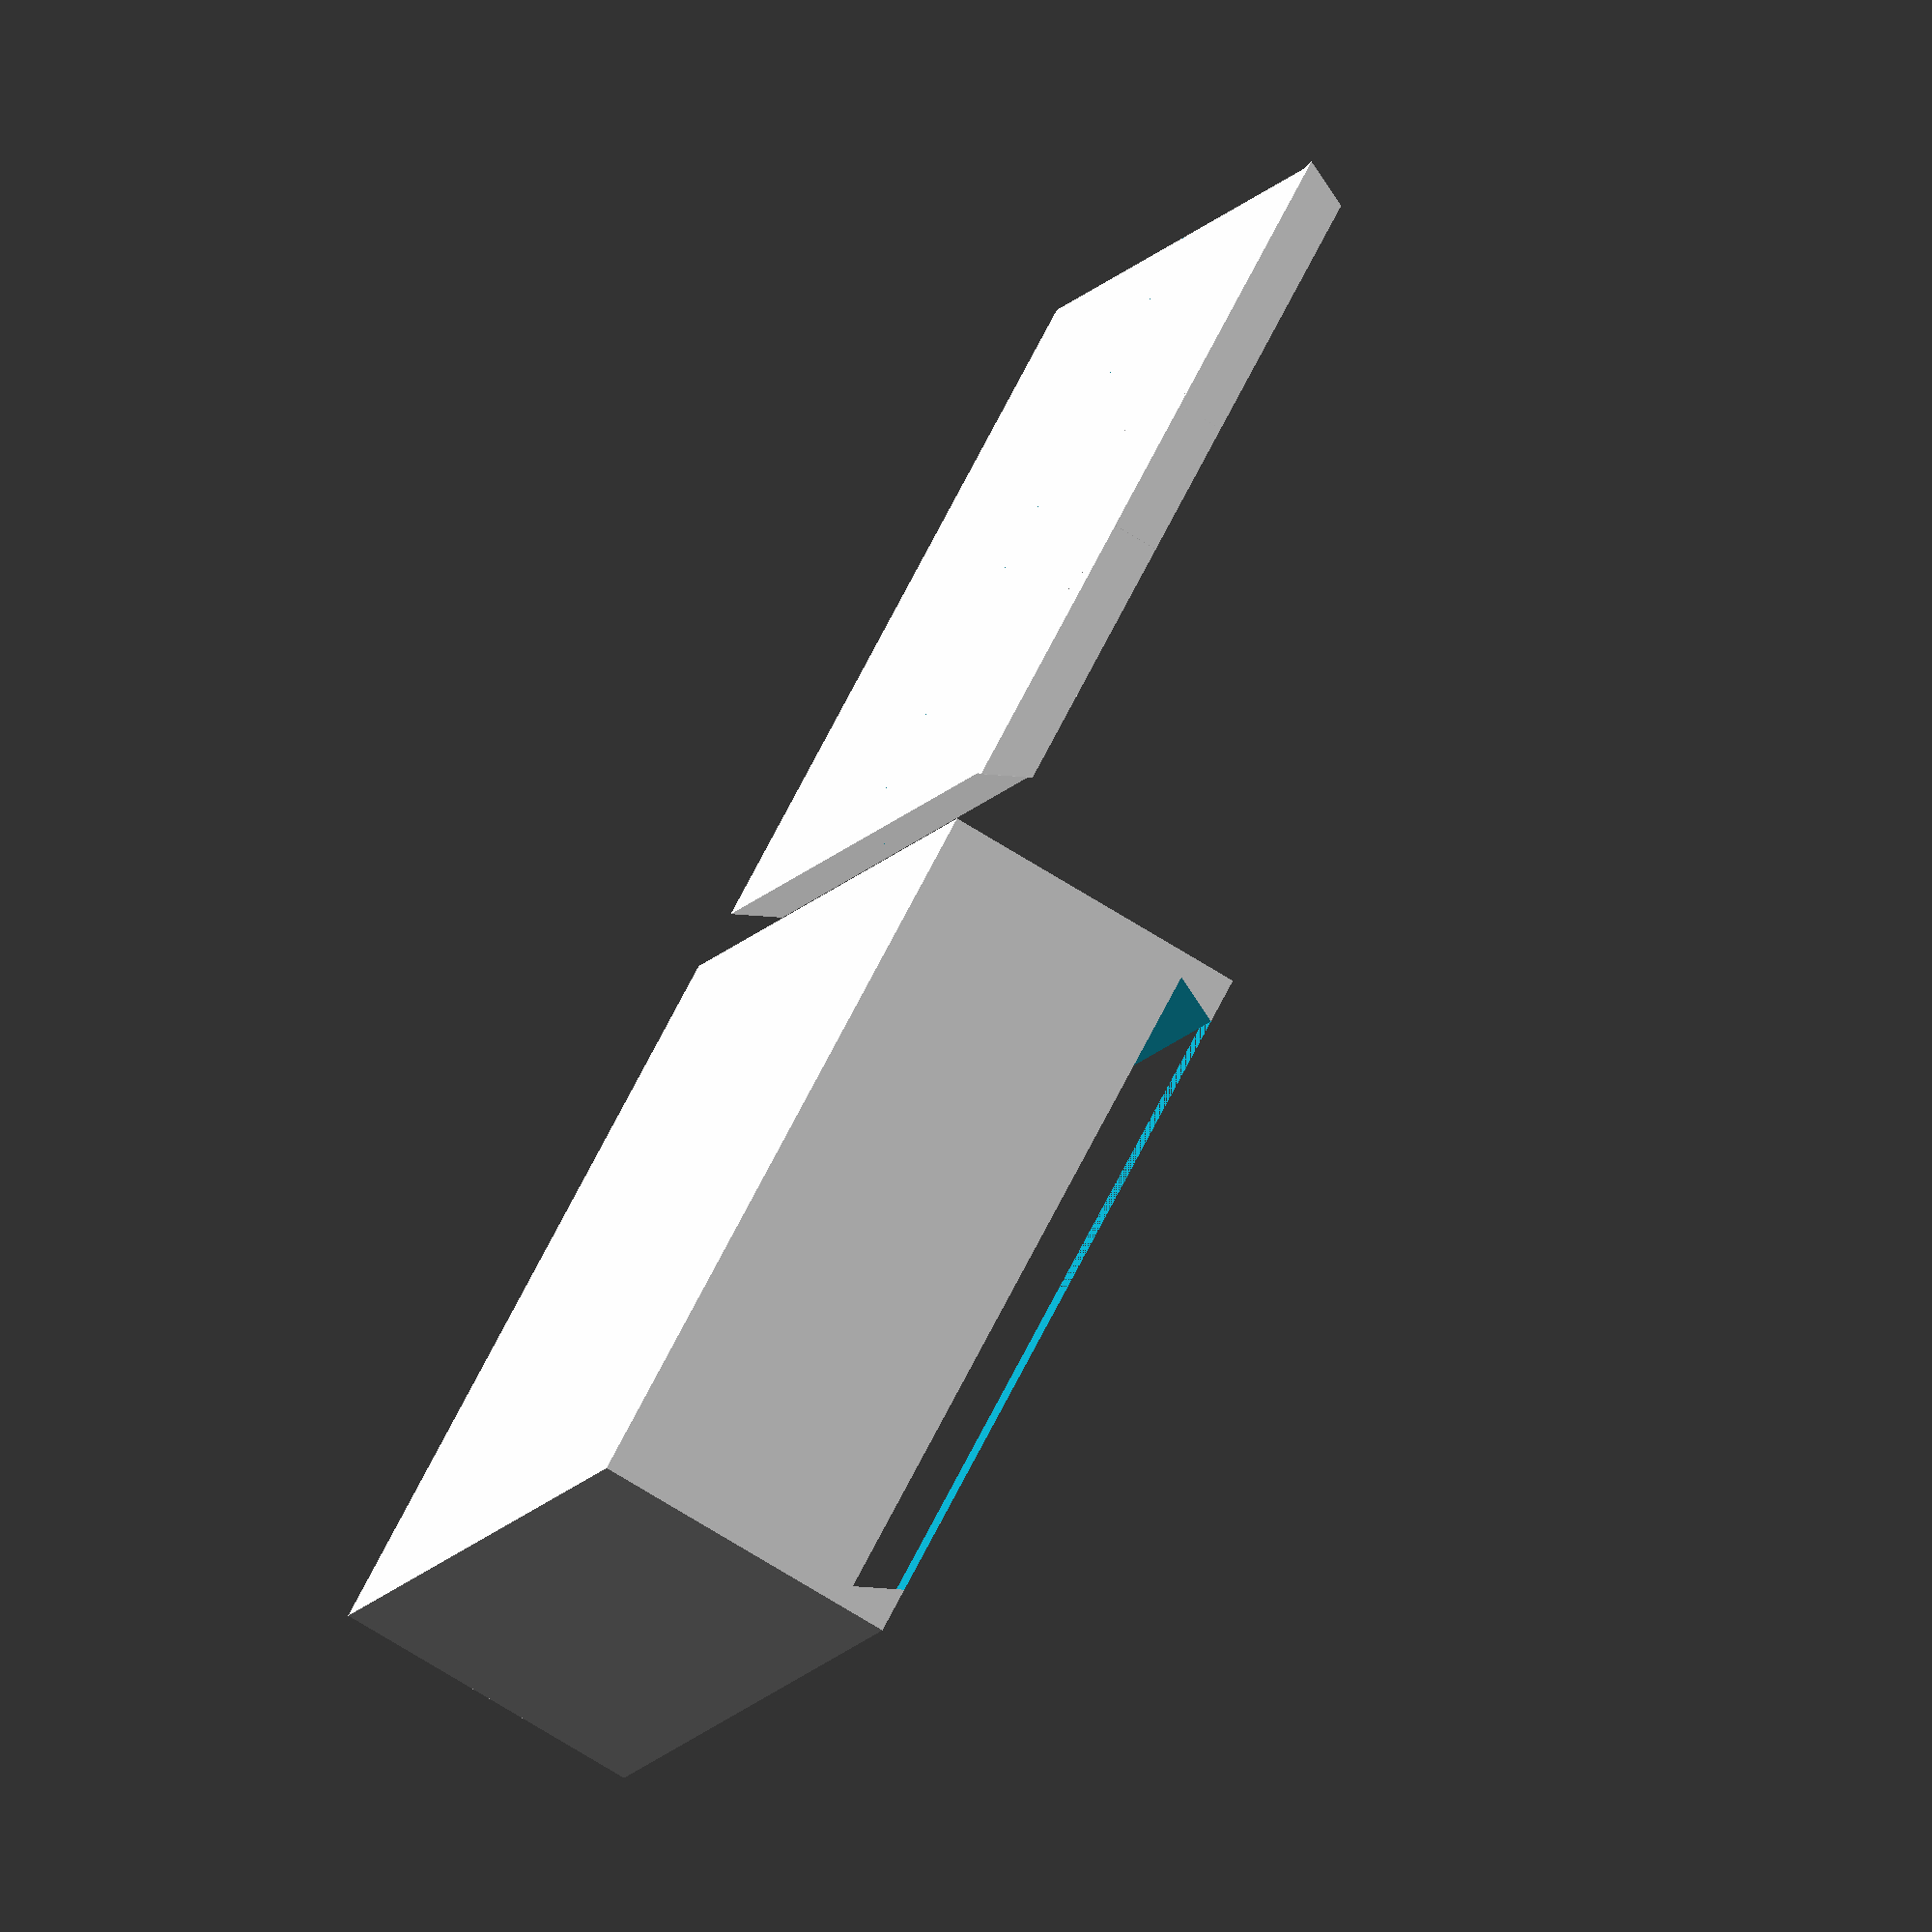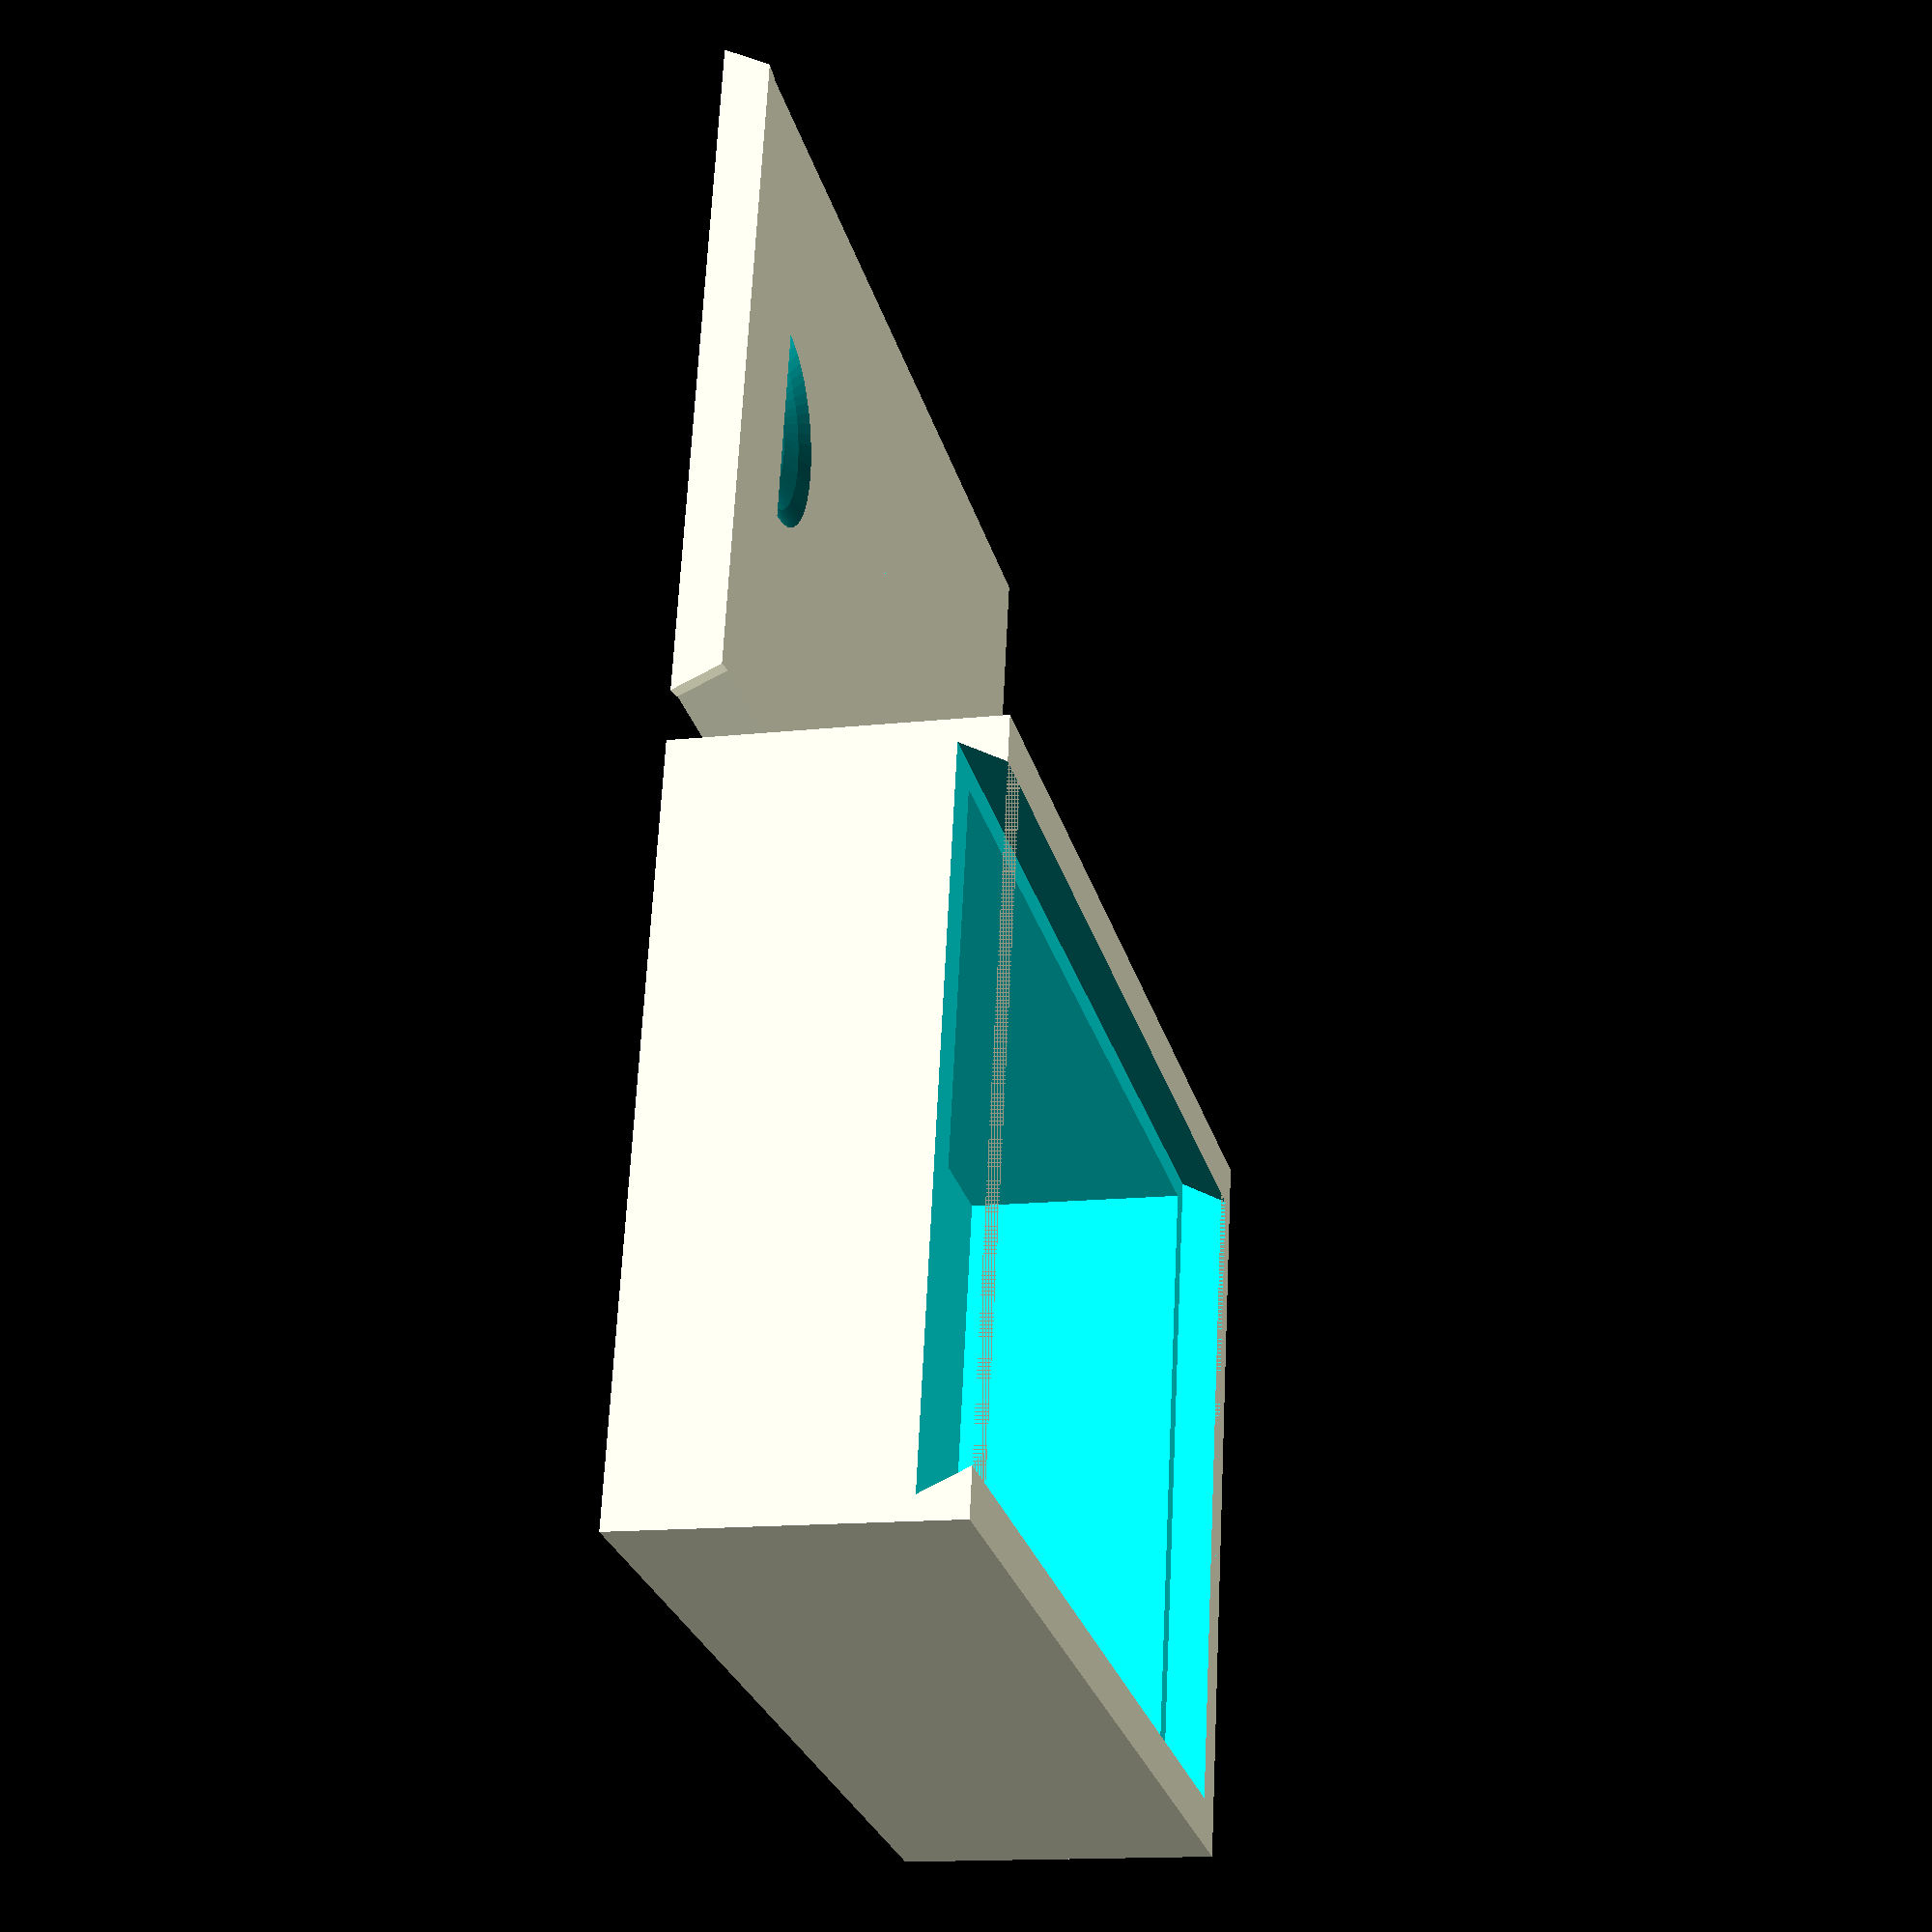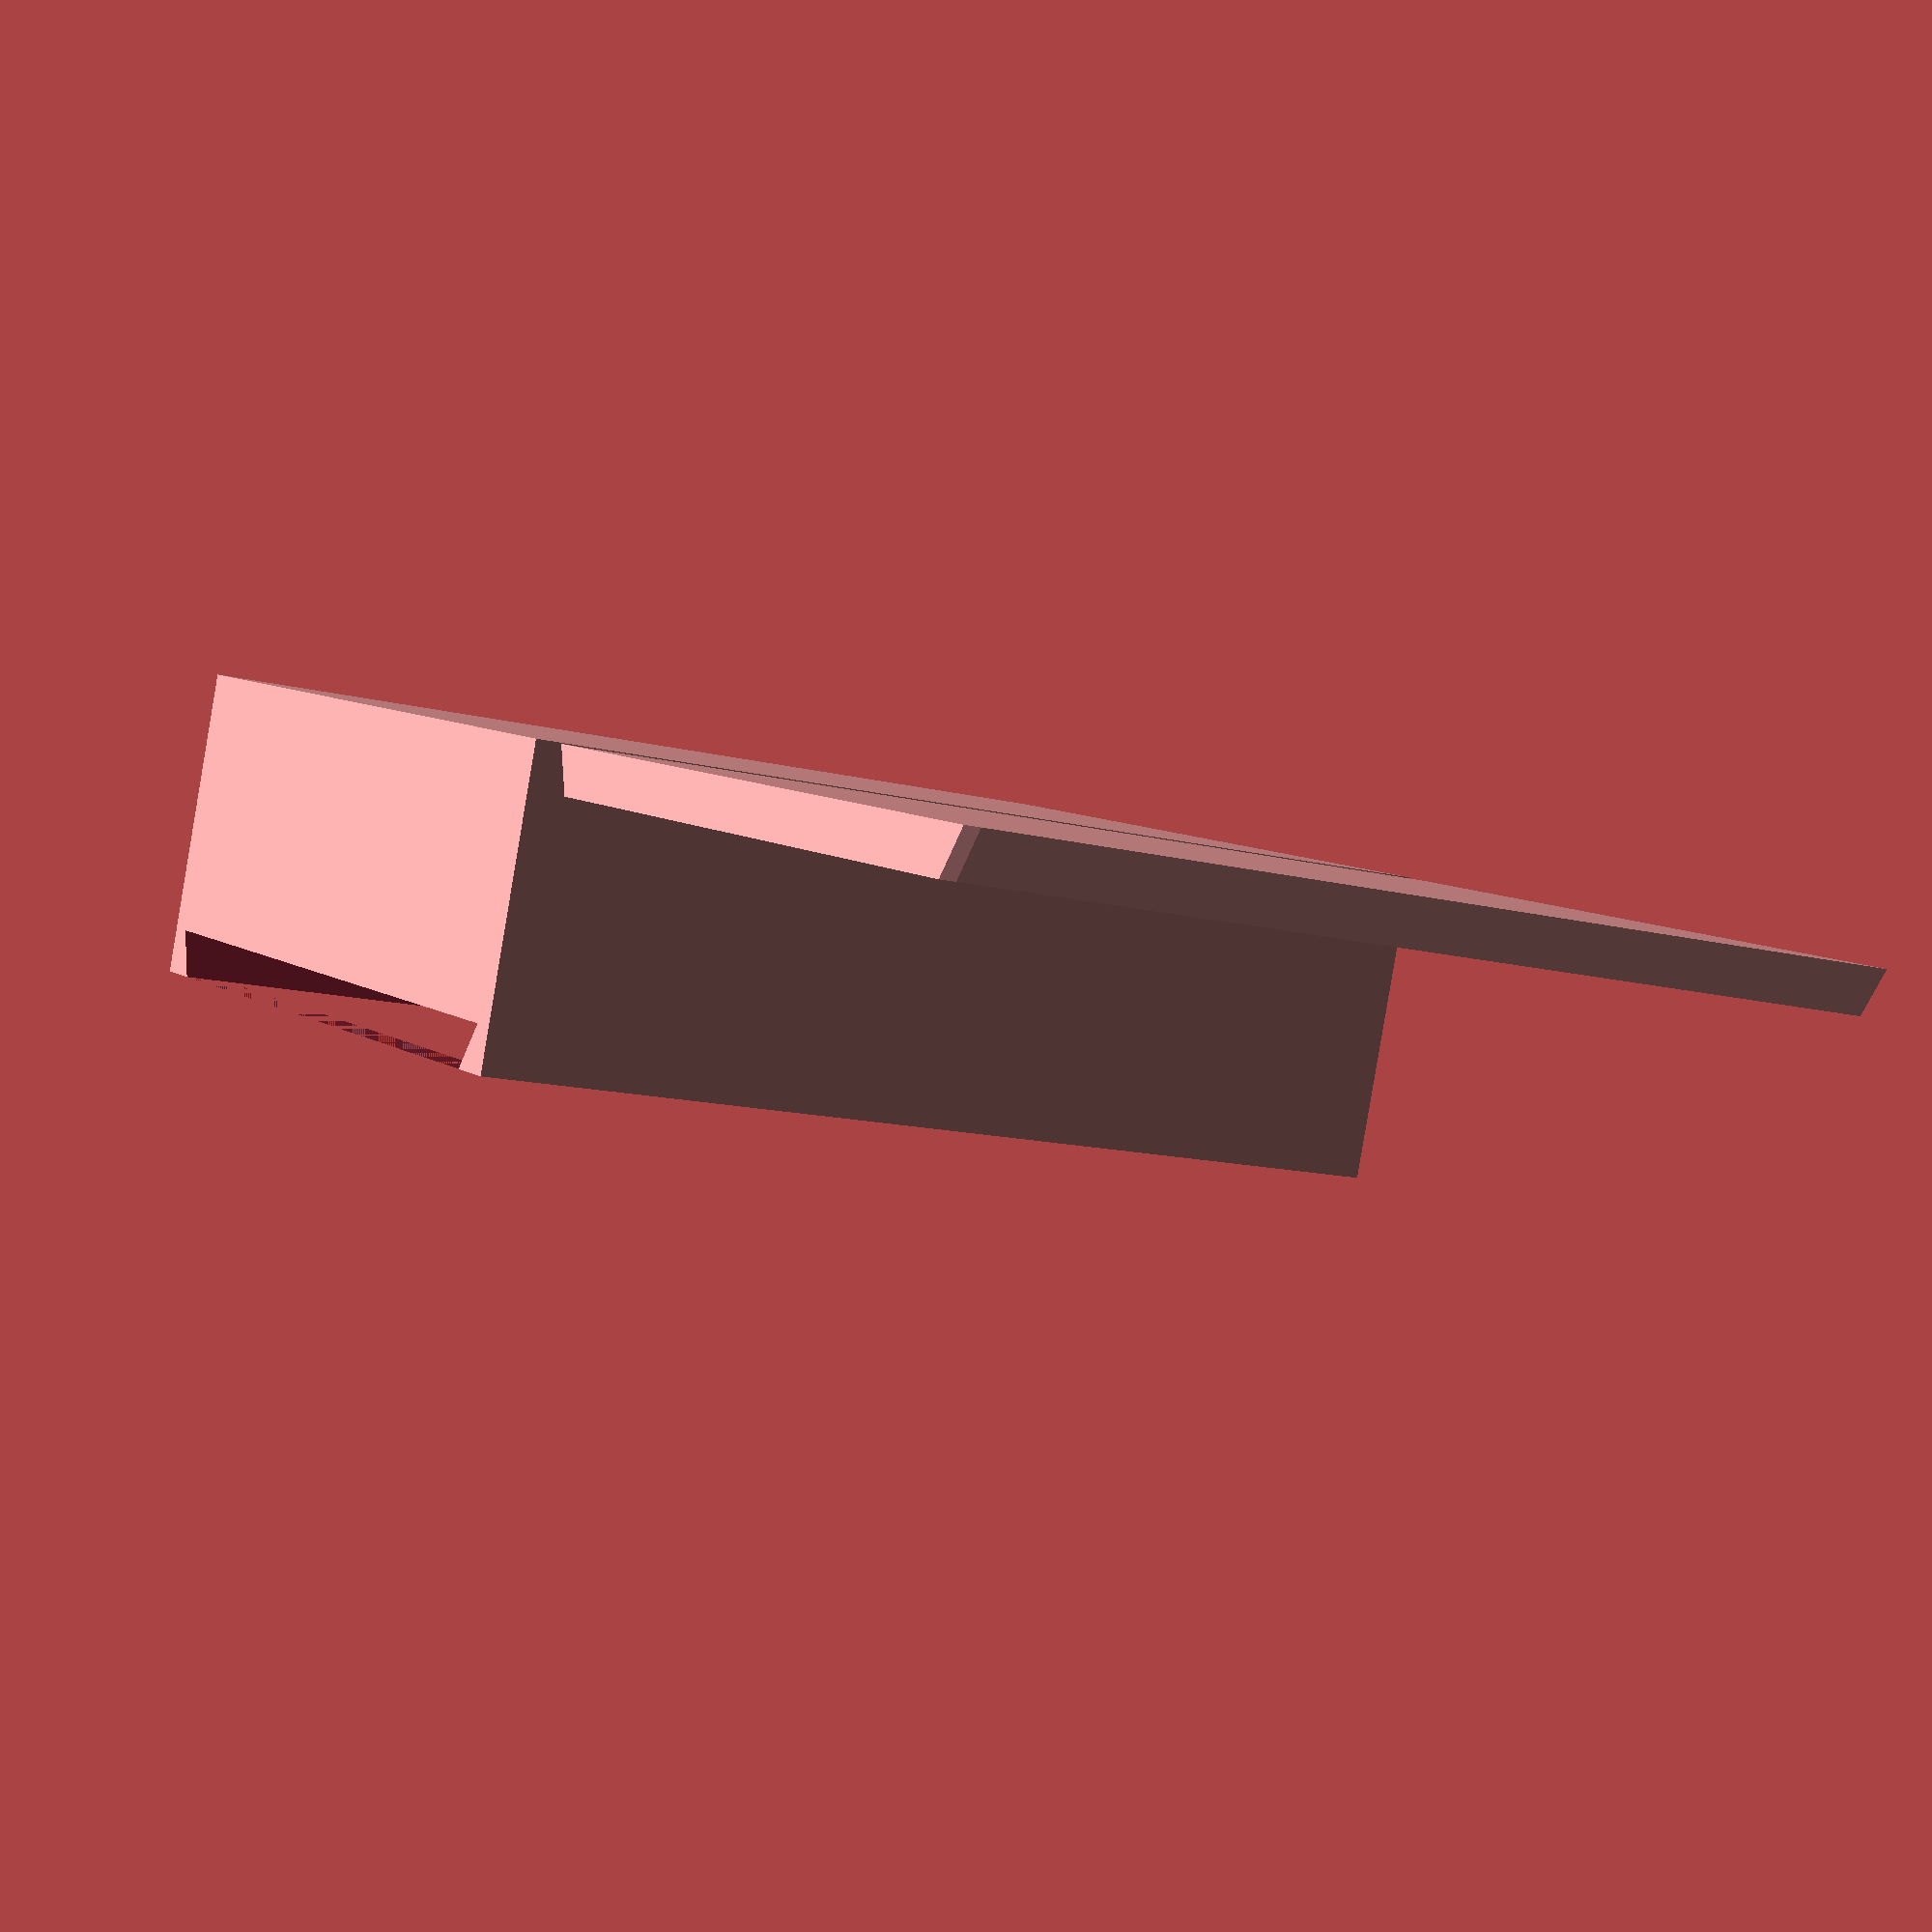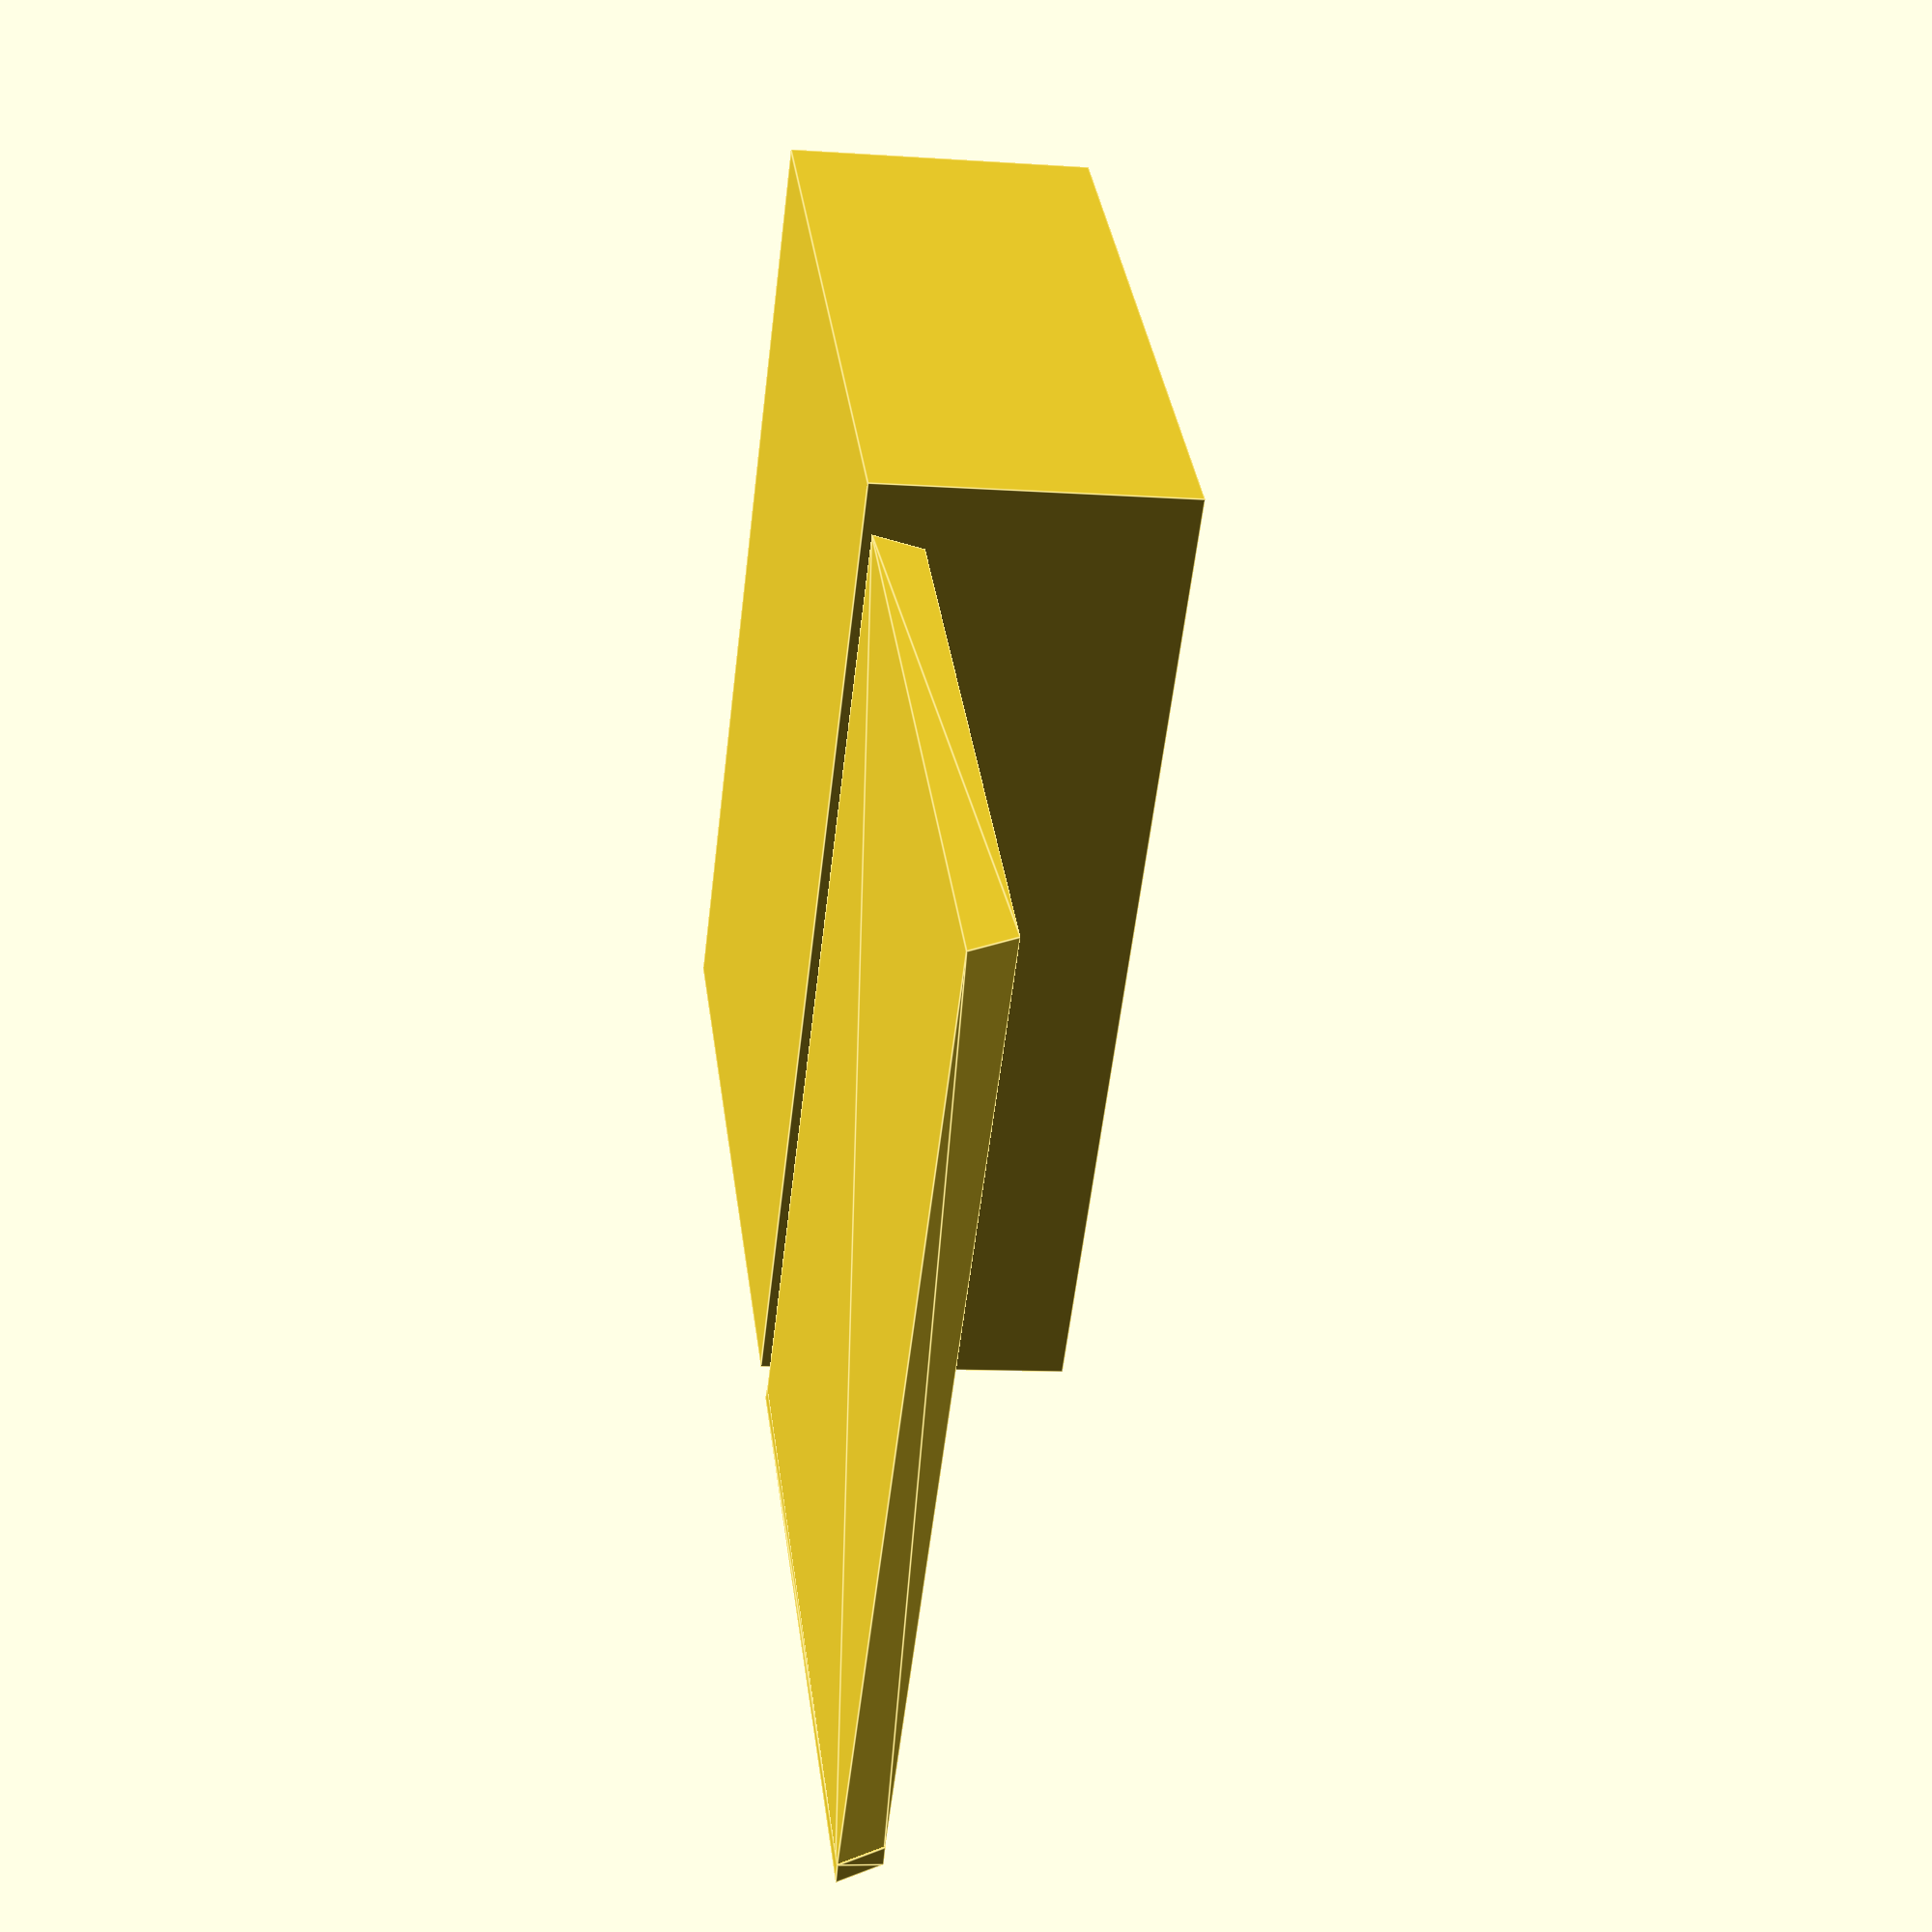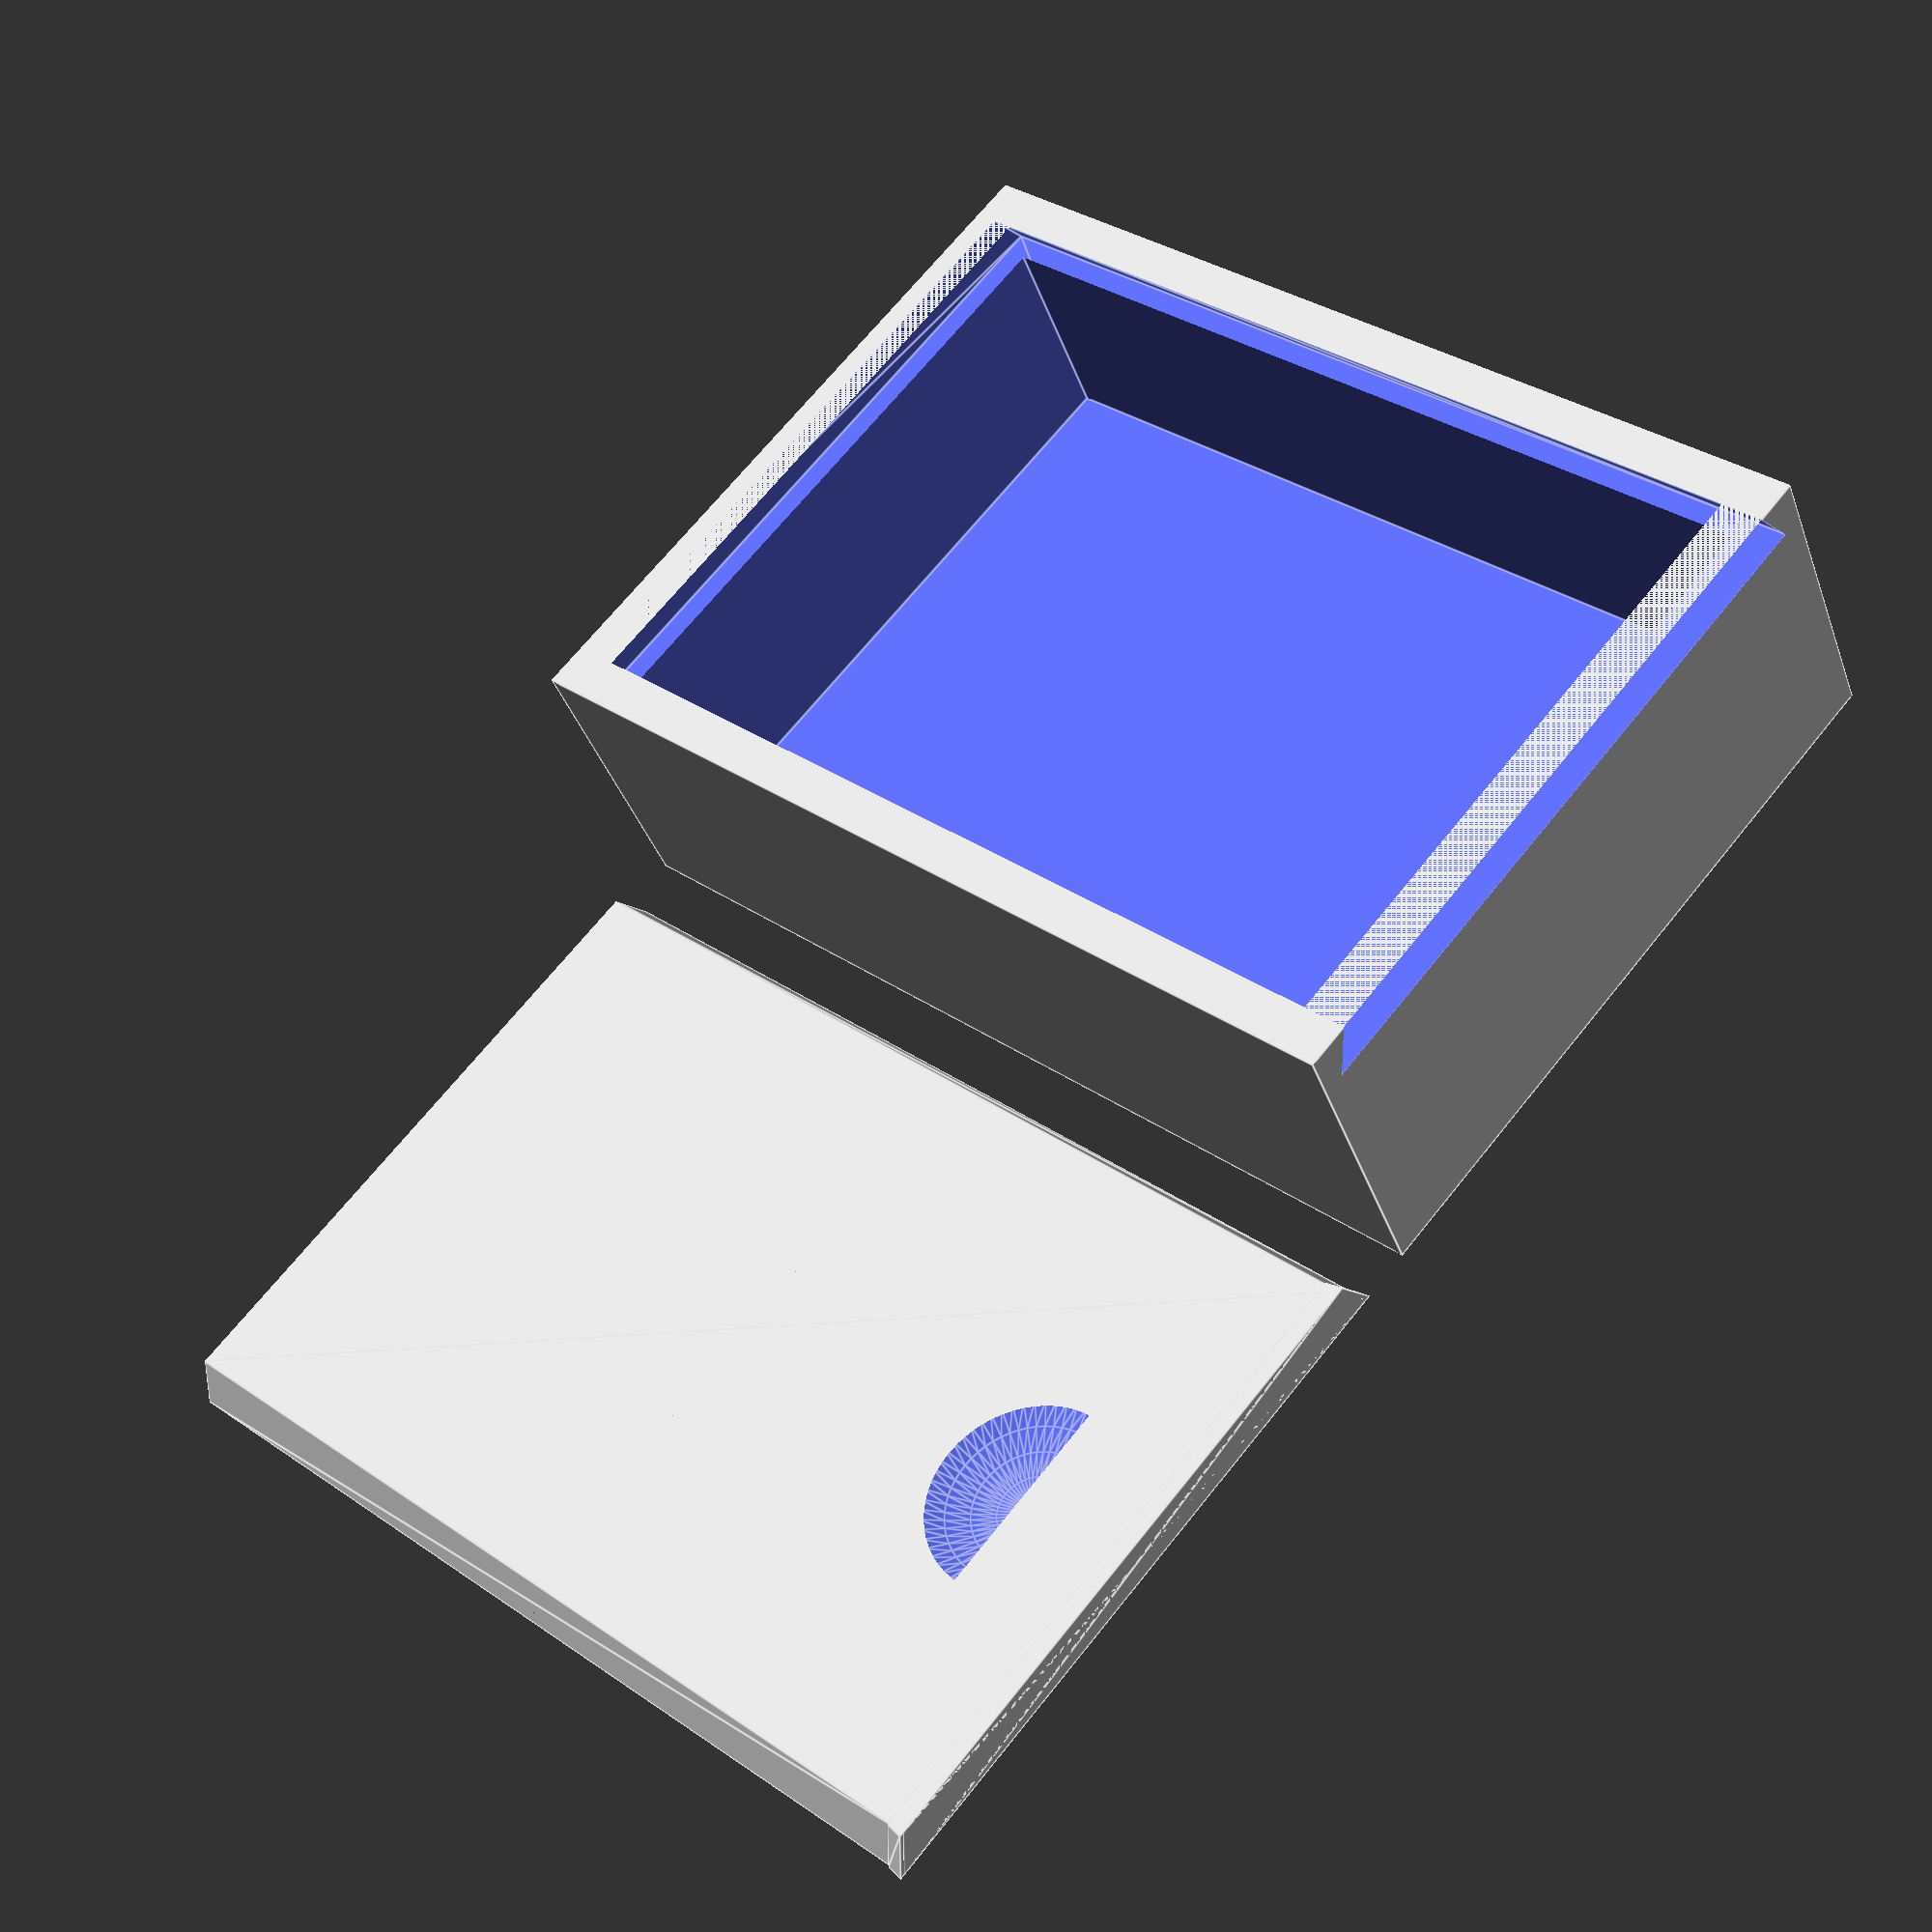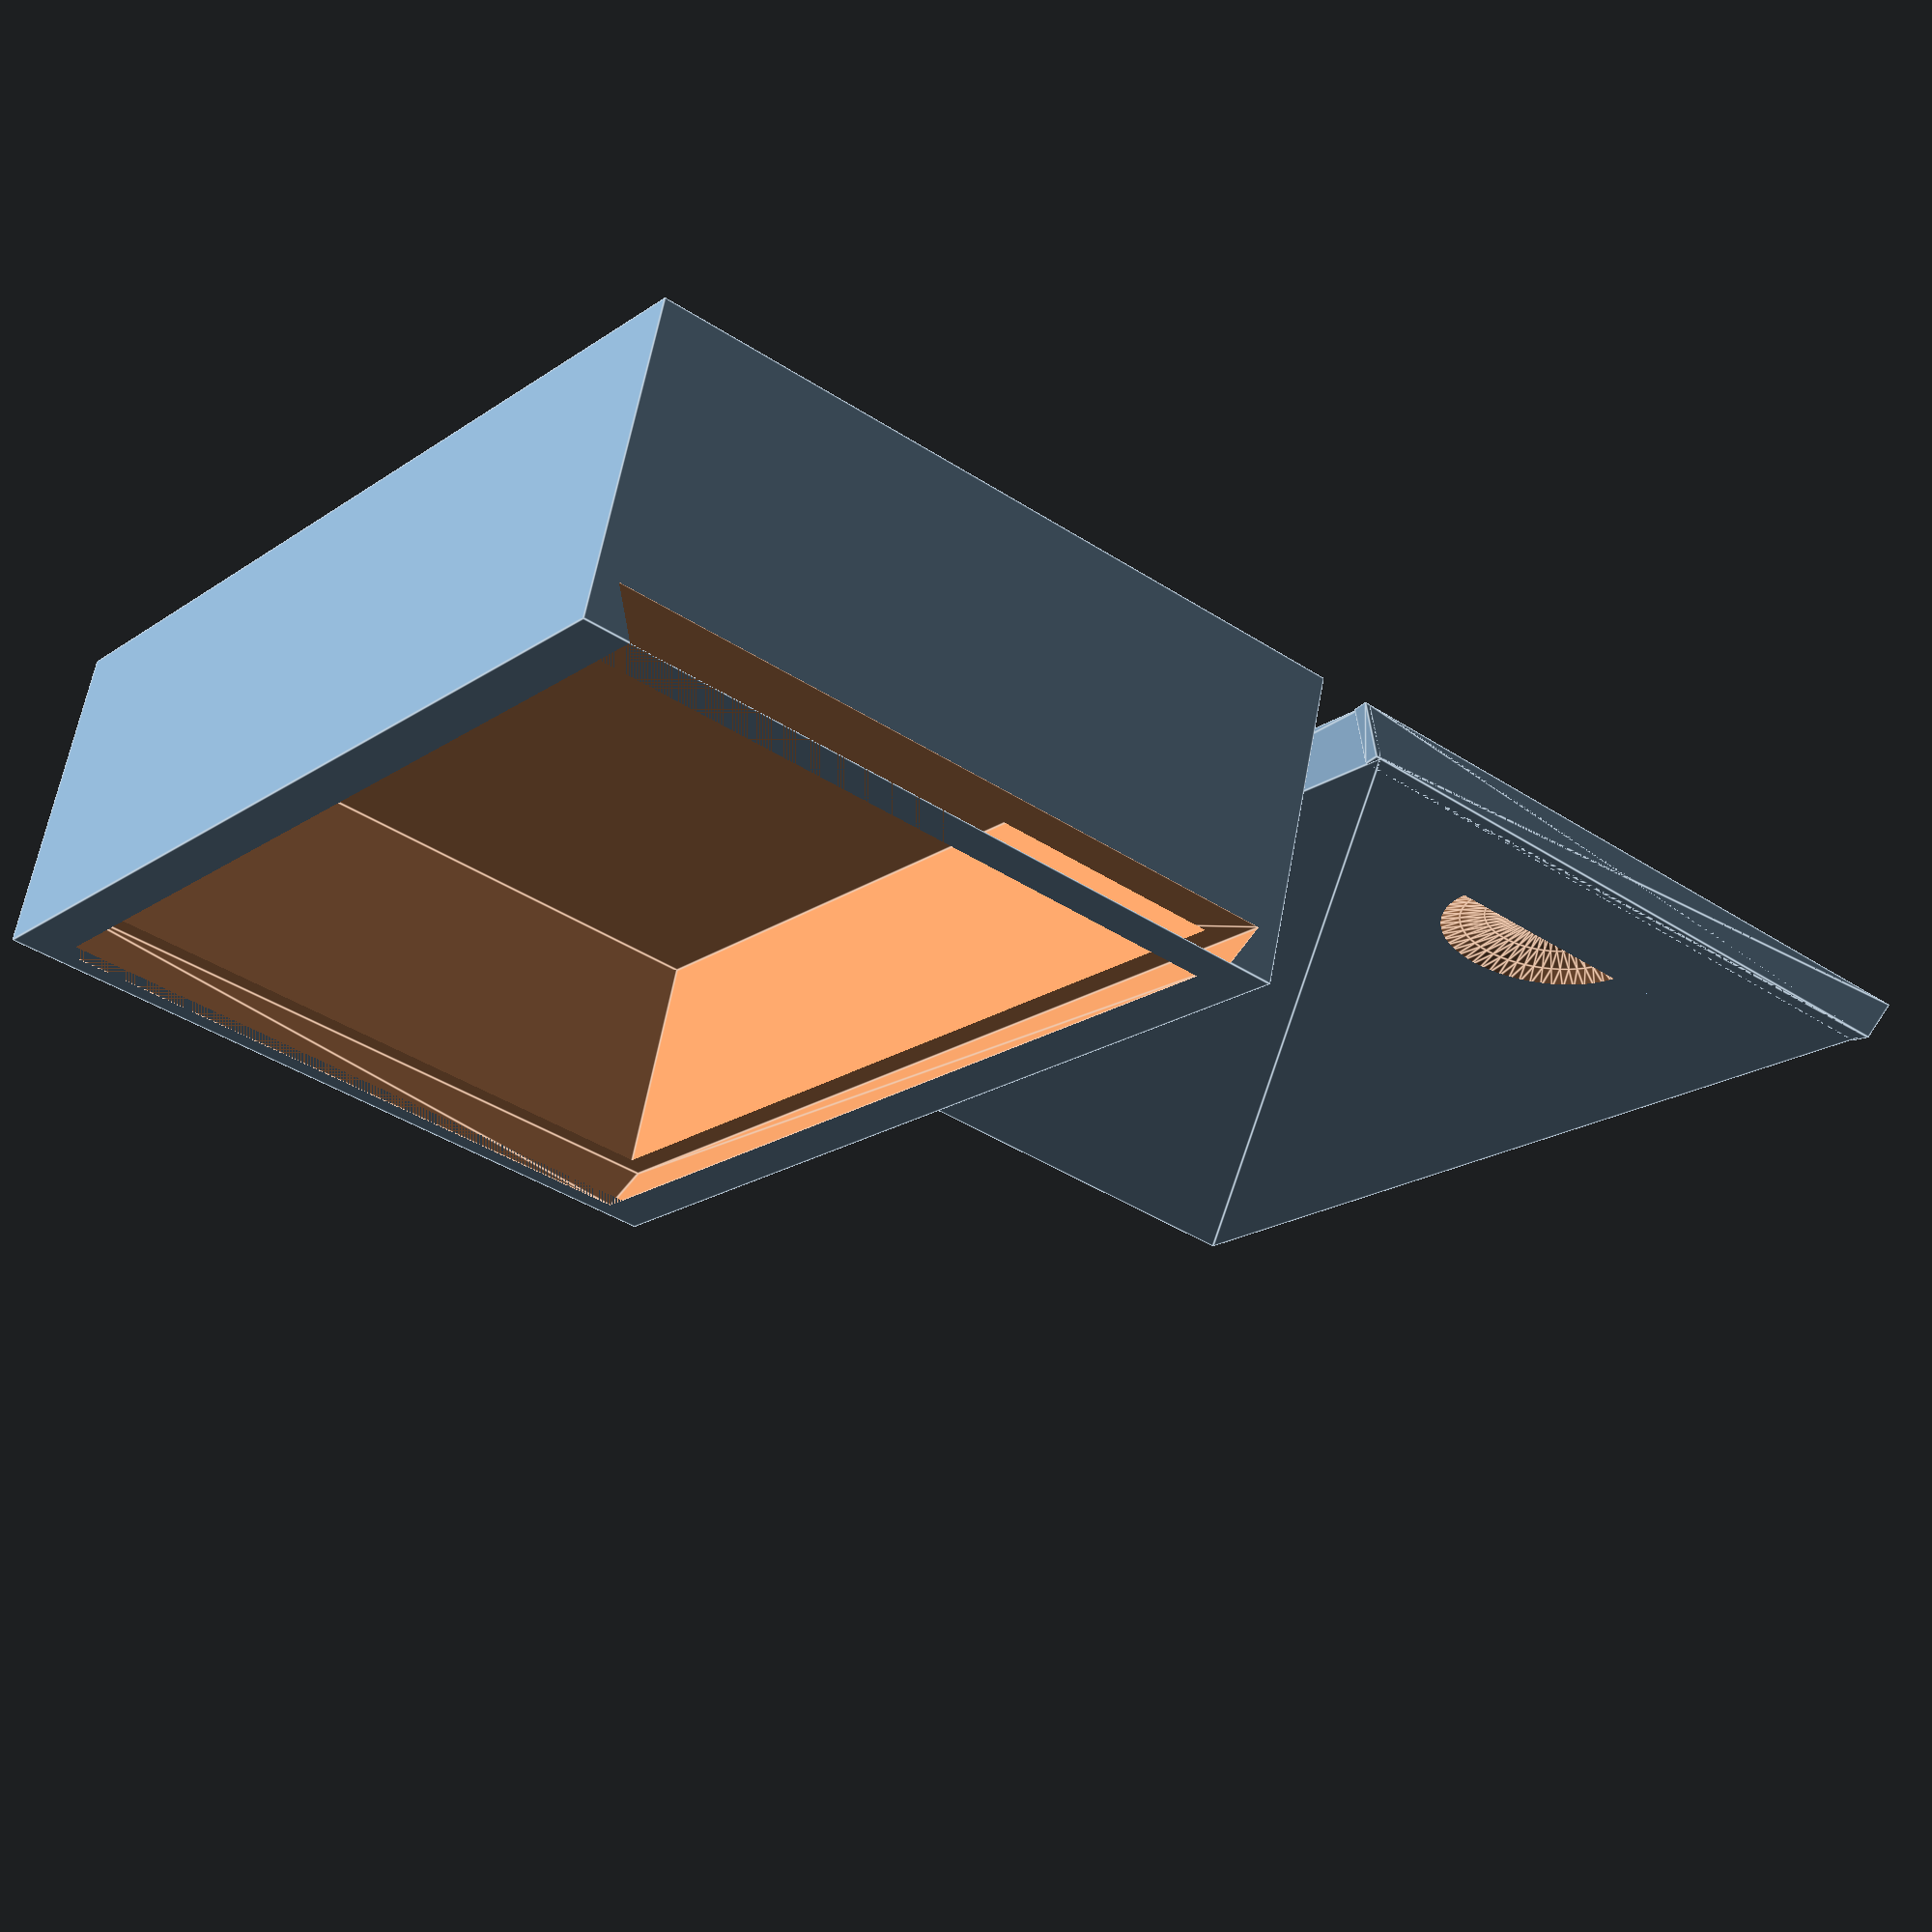
<openscad>
echo("Built using Ultimate Box Generator v3.9.0");

// Parts to render. To do more complex opperations disable these and manually call make_box() and make_lid() instead.
show_box=true;	// Whether or not to render the box
show_lid=true;	// Whether or not to render the lid. To make open boxes with no lid set `show_lid=false` and `lid_type=5`.

// General Settings
comp_size_deep = 12; // Depth of compartments
comp_size_x = 50;	 // Size of compartments, X
comp_size_y = 35;	 // Size of compartments, Y
wall = 2.5;		    // Width of wall, see `internal_wall` below for alternate inner wall size.
repeat_x = 1;		// Number of compartments, X
repeat_y = 1;		// Number of compartments, Y
tolerance=.15;      // Tolerance around lid.  If it's too tight, increase this. If it's too loose, decrease it.

// Box Rounding
box_corner_radius=0; // Add a rounding affect to the corners of the box. Anything over `wall` will cause structure and lid problems.
box_corner_radius_axis=[true, true, true]; // Apply rounding on [X, Y, Z] Axis
internal_corner_radius=0; // Add a rounding affect to the inside.
mesh_corner_radius=0; // Leave a radius around each corner of the mesh. May hep with bridges.
corner_fn=30;

// Supress individual walls/sides.
supress_walls_x=[]; // These are the walls running along the X axis. It should be an array of size [repeat_y-1][repeat_x].
supress_walls_y=[]; // These are the walls running along the Y axis. It should be an array of size [repeat_x-1][repeat_y].
// Example for repeat_x=4, repeat_y=3:
//supress_walls_x=[[1,0,1,1],[0,1,0,1]];
//supress_walls_y=[[1,0,1],[0,1,1],[1,1,1]];
supress_sides=false; // [X, Y, X, Y] Cutout/supress some sides. this may behave baddly with compartments or mesh.
supress_sides_radius=wall; // Add a rounding to the cutout.
supress_sides_offset=0; // 0, wall, [X, Y, Z] adjsut the coutout in all directions. + to grow, - so shrink
supress_sides_fn=30;

// Mesh Settings
// To make rounded corners and no mesh use any `mesh_type` > 0 and set `strut_gap` to a high value.
// 0: No mesh, solid wall.
// 1: Single direction mesh.
// 2: Two direction cross mesh and 90 degree angle to eachother.
// 3: Two direction mesh but mirrored around 90 axsis instead or rotated 90 degrees.
// 4: Calculate angle across the diagonal of each opening. You will also want to change `strut_gap` to a large number and set `strut_count_min=1`.
// 5: No mesh, empty wall.
// 6: Honycomb. Also set `strut_width=wall/4` and `strut_gap=wall*2`. To big of a `strut_gap` may fail to print. Other shapes can be generated with `mesh_fn` and reducing `mesh_inset_padding` may help.
mesh_type=0; // Mesh type, see above.
mesh_rotation=0; // 0-90 degrees.
mesh_alt_rotation=mesh_rotation; // Alternate rotation for top and bottom faces.
mesh_do_sides=true; //[true, true, true, false] Include mesh on each side along axis. [X, Y, X, Y]
mesh_do_bottom=false; // Include mesh on bottom plate.
mesh_do_top=true; // Include mesh on top piece.
mesh_do_interior=false; // Include mesh on inner walls.
mesh_inset_padding=wall; // Leave some solid material before building strut frame. Anything less then wall/2 will likely fall apart.
mesh_fn=mesh_type == 6 ? 6 : 40; // Complexity of curves in mesh's, increese for smoother curves.
strut_width=wall*2; // Width of each strut, 0=hollow.
strut_gap=wall; // Width of the air gap between each strut. 0=fine air gaps.
strut_count_min=0; // Optinal minimum number of struts regardless of size calulations.
alt_strut_width=strut_width; // Width of struts going the other directions.
alt_strut_gap=strut_gap; // Width of gap going the other direction.
alt_strut_count_min=strut_count_min; // Optinal minimum number of struts regardless of size calulations.
mesh_overflow=0; // Extra rows to add to the mesh. For example in the Honeycomb partial hexegons will be created along the edges.

// Lid Settings
// 0: No Lid. top may be rounded and can cause other rendering changes.
// 1: Lid that slides off in the x direction.
// 2: Lid with a snapped in hinge that rotates open, will make box one wlal taller.
// 3: Lid that snaps down onto the box. Also need to change lid_height to around 1.5mm.
// 4: Stackable version of cover 1 there boxes slide into one another. You will need one cover for the last box.
// 5: Oversized lid sits on top and has sides that extend down. (Needs snapp support)
// 6: Stacking boxes, will make box 1/2 wall taller.
lid_type=1; // Lid type, see above.
has_thumbhole=true; // Add gripping locations for easy opening.
has_coinslot=false; // Add slot in the top for dropping in components.
has_snap=true; // Add small ridges or snaps to lids to help keep them closed.
coinslot_x=20;	// Size in X direction
coinslot_y=2.5;	// Size in Y direction
coinslot_corner_radius=0; // rounded coinslot corners if >0; best if less than half the shorter coinslot dimension
z_tolerance=0;   // Z tolerance can be tweaked separately, to make the top of the sliding lid be flush with the top of the box itself.
extra_bottom=.15; // Extra bottm wall height to fit type 4 slider.
hinge_inset=.75; // Size of the hinge connection.
snap_inset=.25; // Amount of overhang for snaps to snap into place.
snap_tolerance=tolerance; // You may need to add tolerance around lid and snaps to let them move freely.
lid_offset=3;		// This is how far away from the box to print the lid
lid_height=wall*2;  // Height of lid. Must be greater than wall width for a `lid_type=5` lid to work. On Lid 3 is the depth of the inset snap.
lid_fn=40; // Increese if printing thicker walls.
lid_alt_offset=false; // Move lid in X instead of Y for printing.

//Internal Structure (You may need to turn off `mesh_do_sides` or `mesh_do_bottom` for good results.)
// You can also use `make_wall()` to manually add your own walls.
// 1: Rounded bottom frame.
// 2: Hexegon bottom frame. (To make this shape perfect set `comp_size_deep` to the width between to edges of the tile and set `comp_size_x` or `comp_size_y` to this this: `comp_size_deep / sqrt(3)*2`.
// 3: Rough bottom for make bits sit unevenly. (Partial)
// 4: Verical rounding on cordner. Set `internal_size_deep` to `comp_size_deep` and `internal_size_circle` to the shortest `comp_size` for a circle.
// 5: Vertical hexegon. Results may varry.
internal_type=0; // Internal structure, see above.
internal_rotate=false; // On lid axis or rotate to opposite.
internal_size_deep=comp_size_deep/2; // How far into the box to start the internal structure. Should be `comp_size_deep/2` for type 1-2, `wall` for 3, or comp_size_deep for type 4-5.
internal_size_circle=internal_type==1 ? internal_size_deep : internal_size_deep * 2 / sqrt(3); // Use this calculation, or the shorter comp_size for type 4-5.
internal_fn=internal_type==1 || internal_type==4 ? 60 : 6; // Complexity of internal curves, may need to increase for larger or smoother curves.
internal_wall=wall; // Custom size for internal walls.
internal_wall_deep=comp_size_deep; // If set to lower then comp_size_deep then the internal walls will be this tall.

// Text Settings
// 0: None.
// 1: Cutout. Remove material formt he wall.
// 2: Raised. If a mesh is ued part of it is filled in to hold the text. Lids 0 and 3 are printed upside down by default. With this option used they will require supports regardless of the orrientation printed.
text_type=0; // Text type, see above.
text_depth=wall/6; // Distance to cutout text or raise it. User `wall` to cut through.
text_size=5; // Font Size.
text_font="Courier New:style=Bold"; // Use Hepl -> Font List to see options.
text_message="Red Player"; // Message Text, or use `["Line 1", "Line 2"]` for multiline.
text_message_compartments=false;//[["AA", "BB", "CC"], ["AB", "BC", "CD"]]; // Custom text for compartments in top or bottom. Also support multiline as `[[ ["A", "B"] ]]`.
text_sides=true;//[true, true, true, false]; // Sides to put text on, [X, Y, X, Y]
text_top=true; // Put Text on the top.
text_bottom=false; // Put Text on the bottom.
text_rotation=0; // Rotate the top and bottom text by X degrees. 90 will rotate from the X axis to the Y axis.
text_offset=0; // Text is verticaly centered in the wall. This may look "off" due to casing or hanging tails. You can manually adjust the vertical alignment with this setting.
text_fn=30; // Complexity of the letters, may need to increese with larger fonts.
text_backdrop_scale=[.9, 1.5]; // Font size scaleing used on the backdrop when `text_type=2` is used on sides with a mesh.

// Complex Structure
make_complex_box=false; // Use an array of objects from `complex_box` to create many smaller boxes within the larger box.
internal_grow_down=true; // If set compartments will be extruded into the larger box from the top to make a flush surface. (May make a model that uses a lot of material.
internal_empty_bottom=false; // If set the area blow each box will be empty. This will not be printable on a FDM printer unless supports are included internally but still may save material and print time.

// Main Program
if (show_box) {
    make_box();
    
    if(make_complex_box) {
        make_complex_box();
    }
    //make_wall(0, wall+15, false, internal_size_deep=comp_size_deep, internal_wall=internal_wall);
}

if (show_lid) {
    make_lid();
}

// Computations, Dont Edit.
oversize=.5;
thumbrad = min(20,repeat_y*(comp_size_y+wall)/3);
CubeFaces = [
  [0,1,2,3],  // bottom
  [4,5,1,0],  // front
  [7,6,5,4],  // top
  [5,6,2,1],  // right
  [6,7,3,2],  // back
  [7,4,0,3]]; // left

function calc_number_struts(x, y, pivot, width, rotation) = ( rotation/90*(pivot?y:x) + (1-rotation/90)*(pivot?x:y)  - mesh_inset_padding*2) / width - 1;
function calc_size(repeat, comp_size, internal_wall=internal_wall, wall=wall) = repeat * (comp_size + internal_wall) - internal_wall + wall*2;
function calc_offset(repeat, comp_size, internal_wall=internal_wall, wall=wall) = repeat * (comp_size + internal_wall) + wall;
function calc_rotation(rotation, size_x, size_y) = rotation / 180 - floor(rotation / 180) >= .25 && rotation / 180 - floor(rotation / 180) < .75 ? size_y : size_x;
function make_object(x, y, z, offset_x, offset_y, repeat_x, repeat_y, color) = [
    [x, y, z],
    [offset_x, offset_y, 0],
    [repeat_x, repeat_y],
    [calc_size(repeat_x, x, wall=internal_wall, internal_wall=internal_wall), calc_size(repeat_y, y, wall=internal_wall, internal_wall=internal_wall)],
    [offset_x + calc_size(repeat_x, x, wall=internal_wall, internal_wall=internal_wall) - internal_wall, offset_y +calc_size(repeat_y, y, wall=internal_wall, internal_wall=internal_wall) - internal_wall],
    [color]
];

/*** More complex module that iterates through complex_box to create many boxes. ***/
module make_complex_box() {
    intersection() {     
        translate([wall, wall, wall])
        cube([comp_size_x, comp_size_y, comp_size_deep]);
        
        translate([wall-internal_wall, wall-internal_wall, wall-internal_wall])
        //for(row = complex_box) {
            for(area = complex_box) {
               translate(area[1])
               color(area[5][0])
               make_internal_box(area[0][0], area[0][1], area[0][2], wall=internal_wall, repeat_x=area[2][0], repeat_y=area[2][1]);
            }
        //}
    }
}

/*** Code to create a custom wall withing a bigger box. ***/
module make_wall(row, offset, rotate, internal_size_deep=internal_size_deep, internal_wall=internal_wall, wall=wall) {
    offset_row=calc_offset(row, rotate ? comp_size_x : comp_size_y, internal_wall=internal_wall, wall=wall);
    
    translate([rotate ? offset_row : offset, rotate ? offset : offset_row, wall])
    difference() {
        cube([rotate ? comp_size_x : internal_wall, rotate ? internal_wall : comp_size_y, internal_size_deep]);
        rotate([rotate ? 90 : 0, rotate ? 0 : -90, 0])
        translate([mesh_inset_padding, mesh_inset_padding, - .5-internal_wall])
	  make_mesh(rotate ? comp_size_x : internal_size_deep - wall*(lid_type==5?1:0), rotate ? internal_size_deep - wall*(lid_type==5?1:0) : comp_size_y, mesh_rotation, mesh_type=mesh_type, !rotate);
    }
}

/*** Code used in make_mesh to create complex struts that may be reused elsewhere. ***/
module make_struts (x, y, thickness, number_of_struts, struts_width, angle, mesh_type=mesh_type) {
	angle2 = angle % 180;
	hypotenuse = sqrt(pow(x,2)+pow(y,2)); //lenght of the diagonal
	number_of_struts = mesh_type == 5 ? 0 : floor(number_of_struts);
    length = mesh_rotation/90*x+(1-mesh_rotation/90)*y;
    //length= angle%180 > 45 ? mesh_rotation/90*y+(1-mesh_rotation/90)*x : mesh_rotation/90*x+(1-mesh_rotation/90)*y;
    //
        if(number_of_struts > 0) {
            // Repating Mesh
            if(mesh_type == 6) {
                difference(){
                    square([x, y]);
                    no_x = (angle >= 90 ? y : x) / (sqrt(3)/2 * (strut_gap + struts_width)) - 1 + mesh_overflow;
                    off_x= (angle >= 90 ? y : x) - sqrt(3)/2 *(strut_gap + struts_width) * floor(no_x) - strut_gap;
                    no_y = (angle >= 90 ? x : y) / (strut_gap + struts_width) - 1 + mesh_overflow;
                    no_y_extra = no_y - floor(no_y);
                    off_y= (angle >= 90 ? x : y) - (strut_gap + struts_width) * floor(no_y) - strut_gap/2 - (no_y_extra <= .5 ? (strut_gap + struts_width)/2 : strut_gap + struts_width);
                    pos_x = sqrt(3)/2 * (strut_gap + struts_width);
                    pos_y = (strut_gap + struts_width) / 2;
                    
                    translate([angle >= 90 ? off_y/2 : off_x/2, angle >= 90 ? -off_x/2 : off_y/2, 0])
                    translate([strut_gap/2 , strut_gap/2 , 0])
                    // Correct for rotated Y sides
                    translate([0,angle >= 90 ? y - strut_gap : 0, 0])
                    rotate([0, 0, angle >= 90 ? -90 : 0])
             
                    for (i = [0 :  floor(no_x)]) {
                        translate([i * pos_x, (i % 2) * pos_y, 0])
                        for (r = [0 :  floor(no_y_extra <= .5 && i % 2 ? no_y - 1 : no_y )  ]) {
                            translate([0, r * (strut_gap + struts_width), 0])
                            rotate([0, 0, (angle >= 90 ? angle - 90 : angle) % 60])
                            circle(d = strut_gap, $fn = mesh_fn);
                        }
                    }
                }
            } else {
                // Line Mesh
                intersection(){
                    square([x,y]);
              
                    if (angle2 <= 90 && angle >=0) {
                        cosa = x/hypotenuse;
                        for ( i = [1 : number_of_struts] ) {
                            start = ((hypotenuse - number_of_struts* (struts_width/(cos(angle2-acos(cosa))))) / (number_of_struts + 1))*i + (struts_width/(cos(angle2-acos(cosa))))*(i-1);
                            rotate([0,0,acos(cosa)])
                            translate([start,0, 0])
                            rotate([0,0,angle2-acos(cosa)])
                            translate([0,-hypotenuse , 0]) //sin(angle2-acos(cosa))*start 
                            square([struts_width, 2*hypotenuse]);
                        }
                    }
                    else {
                        cosa = y/hypotenuse;
                        translate([x,0])
                        for ( i = [1 : number_of_struts] ) {
                            start = ((hypotenuse - number_of_struts* (struts_width/(sin(angle2-acos(cosa))))) / (number_of_struts + 1))*i + (struts_width/(sin(angle2-acos(cosa))))*(i-1);
                            rotate([0,0,acos(cosa)])
                            translate([0,start,0])
                            rotate([0,0,angle2-90-acos(cosa)])
                            translate([-hypotenuse,0, 0])
                            square([2*hypotenuse, struts_width]);
                            
                        }
                    }
                }
            }
    }
    // Corner Radius
    if(mesh_corner_radius > 0) {
        difference() {
            square([x, y]);
            
            minkowski() {
                mesh_corner_radius=mesh_corner_radius >= x/2 ? x/2 - .01 : (mesh_corner_radius >= y/2 ? y/2 - .01 : mesh_corner_radius);
                translate([mesh_corner_radius,mesh_corner_radius,0])
                square([x - mesh_corner_radius*2,y - mesh_corner_radius*2]);
                circle(mesh_corner_radius, $fn=corner_fn);
            }
        }
    }
        
        //}
}

/*** Code to create complex mesh and other cutouts in the box walls. ***/
module make_mesh(width, height, rotation, mesh_type=mesh_type, pivot=false, inverted=false) {
    if(mesh_type != 0) {
//        pivot = mesh_type == 6 ? false : pivot;
        num_strut=max(strut_count_min, calc_number_struts(width, height, !pivot, strut_width + strut_gap, rotation));
        alt_num_strut=max(alt_strut_count_min, calc_number_struts(width, height, pivot, alt_strut_width + alt_strut_gap, mesh_type==3 ? 90-rotation : rotation));
        rotation = mesh_type == 4 ? acos((pivot ? width: height) / sqrt(pow(width,2)+pow(height,2))) : rotation;
        
        linear_extrude(height=wall + oversize*2, convexity=2)
        if(!inverted)
            difference() {
                square([width - mesh_inset_padding*2, height - mesh_inset_padding*2]);
                make_struts(width - mesh_inset_padding*2, height - mesh_inset_padding*2, wall + oversize*2, num_strut, strut_width, rotation + (pivot ? 90: 0), mesh_type=mesh_type);
                if(mesh_type == 2)
                    make_struts(width - mesh_inset_padding*2, height - mesh_inset_padding*2, wall + oversize*2, alt_num_strut, alt_strut_width, rotation + (pivot ? 0: 90), mesh_type=mesh_type);
                if(mesh_type == 3 || mesh_type == 4)
                    make_struts(width - mesh_inset_padding*2, height - mesh_inset_padding*2, wall + oversize*2, alt_num_strut, alt_strut_width, 90-rotation + (!pivot ? 90: 0), mesh_type=mesh_type);
            }
        else
            union() {
                make_struts(width - mesh_inset_padding*2, height - mesh_inset_padding*2, wall + oversize*2, num_strut, strut_width, rotation + (pivot ? 90: 0), mesh_type=mesh_type);
                if(mesh_type == 2)
                    make_struts(width - mesh_inset_padding*2, height - mesh_inset_padding*2, wall + oversize*2, alt_num_strut, alt_strut_width, rotation + (pivot ? 0: 90), mesh_type=mesh_type);
                if(mesh_type == 3 || mesh_type == 4)
                    make_struts(width - mesh_inset_padding*2, height - mesh_inset_padding*2, wall + oversize*2, alt_num_strut, alt_strut_width, 90-rotation + (!pivot ? 90: 0), mesh_type=mesh_type);
            }
    }
    else if(inverted) {
        cube([width - mesh_inset_padding*2, height - mesh_inset_padding*2, wall + 1]);
    }
}

module make_supress_wall(box_z, box_x, box_y, supress_sides_offset_x, supress_sides_offset_z) {
    translate([-supress_sides_offset_x + supress_sides_radius, -supress_sides_offset_z + supress_sides_radius, 0])
    linear_extrude(wall+.01, convexity=2)
    minkowski() {
        square([box_x - wall * 2 + supress_sides_offset_x*2 - supress_sides_radius*2, box_z - wall + supress_sides_offset_z  - supress_sides_radius]);
        if(supress_sides_radius > 0) {
            circle(supress_sides_radius, $fn=supress_sides_fn);
        }
    }
}


/*** The main code that created a simple box. ***/
module make_box() {
    totalheight = lid_type == 1 || lid_type == 2 ? comp_size_deep + wall : ( lid_type == 4 ? comp_size_deep + wall + extra_bottom : ( lid_type == 6 ? comp_size_deep + wall/2 : comp_size_deep ));
    
    box_z = totalheight + wall;
    box_x = calc_size(repeat_x, comp_size_x, internal_wall=internal_wall, wall=wall);
    box_y = calc_size(repeat_y, comp_size_y, internal_wall=internal_wall, wall=wall);
    
    echo("Box created: ", box_x, box_y, box_z);
    
    difference() {
        intersection() {    
            cube ( size = [box_x, box_y, box_z], center = false);
            if(box_corner_radius > 0)
                minkowski() {
                    cube([
                        box_x - (box_corner_radius_axis == true || box_corner_radius_axis[1] || box_corner_radius_axis[2] ? box_corner_radius*2 : 0), 
                        box_y - (box_corner_radius_axis == true || box_corner_radius_axis[0] || box_corner_radius_axis[2] ? box_corner_radius*2 : 0), 
                        box_z - (box_corner_radius_axis == true || box_corner_radius_axis[0] || box_corner_radius_axis[1] ? box_corner_radius*2 : 0) + (lid_type==5 || lid_type==3 || lid_type==6 ? wall : 0)
                    ]);
                    translate([
                        box_corner_radius_axis == true || box_corner_radius_axis[1] || box_corner_radius_axis[2] ? box_corner_radius : 0, 
                        box_corner_radius_axis == true || box_corner_radius_axis[0] || box_corner_radius_axis[2] ? box_corner_radius : 0, 
                        box_corner_radius_axis == true || box_corner_radius_axis[0] || box_corner_radius_axis[1] ? box_corner_radius : 0
                    ])
                    sphere(box_corner_radius, $fn=corner_fn);
                }
        }
        
        if(supress_sides == true || supress_sides[0] == true) {
            //x- mesh
            translate([wall, wall, wall])
            rotate([90,0,0])
            make_supress_wall(box_z, box_x, box_y, supress_sides_offset[0] == undef ? supress_sides_offset : supress_sides_offset[0], supress_sides_offset[2] == undef ? supress_sides_offset : supress_sides_offset[2]);
        }
        if(supress_sides == true || supress_sides[1] == true) {
            //y- mesh
            translate([0, wall, wall])
            rotate([90,0,90])
            make_supress_wall(box_z, box_y, box_x,  supress_sides_offset[1] == undef ? supress_sides_offset : supress_sides_offset[1], supress_sides_offset[2] == undef ? supress_sides_offset : supress_sides_offset[2]);
        }
        if(supress_sides == true || supress_sides[2] == true) {
            //x+ mesh
            translate([wall, box_y, wall])
            rotate([90,0,0])
            make_supress_wall(box_z, box_x, box_y,  supress_sides_offset[0] == undef ? supress_sides_offset : supress_sides_offset[0], supress_sides_offset[2] == undef ? supress_sides_offset : supress_sides_offset[2]);
        }
        if(supress_sides == true || supress_sides[3] == true) {
            //y+ mesh
            translate([box_x-wall, wall, wall])
            rotate([90,0,90])
            make_supress_wall(box_z, box_y, box_x,  supress_sides_offset[1] == undef ? supress_sides_offset : supress_sides_offset[1], supress_sides_offset[2] == undef ? supress_sides_offset : supress_sides_offset[2]);
        }
        
        if(internal_wall_deep < comp_size_deep && (repeat_y > 1 || repeat_x > 1)) {
            translate([wall, wall, wall + internal_wall_deep + (lid_type == 4 ? extra_bottom : 0)])
            cube([box_x - wall * 2, box_y - wall * 2, comp_size_deep - internal_wall_deep]);
        }

        for ( ybox = [ 0 : repeat_y - 1])
        {
            for( xbox = [ 0 : repeat_x - 1])
            {
                offset_x=calc_offset(xbox, comp_size_x, internal_wall=internal_wall, wall=wall);
                offset_y=calc_offset(ybox, comp_size_y, internal_wall=internal_wall, wall=wall);
                
                translate([0,0,lid_type == 4 ? extra_bottom : 0])
                difference() {
                    union() {
                        
                        translate([ offset_x, offset_y, wall])
                        cube ([ comp_size_x, comp_size_y, totalheight + .1 ]);
                        
                        if(supress_walls_x[ybox-1][xbox]) {
                            translate([ offset_x, offset_y - internal_wall - .01, wall])
                            cube ([comp_size_x, internal_wall+.02, totalheight + .1 ]);
                        }
                        if(supress_walls_y[xbox-1][ybox]) {
                            translate([ offset_x - internal_wall - .01, offset_y, wall])
                            cube ([internal_wall+.02, comp_size_y, totalheight + .1 ]);
                        }
                        if(supress_walls_x[ybox-1][xbox] && supress_walls_x[ybox-1][xbox-1] &&
                            supress_walls_y[xbox-1][ybox] && supress_walls_y[xbox-1][ybox-1]) {
                            translate([offset_x-internal_wall, offset_y-internal_wall, wall])
                            cube ([internal_wall, internal_wall, totalheight + .1]);
                        }
                        
                        if(mesh_do_sides || mesh_do_bottom) {
                        
                            translate([ offset_x, offset_y, wall])
                            union() {
                                if(mesh_do_bottom) {
                                    // bottom mesh
                                    translate([mesh_inset_padding, mesh_inset_padding , -wall - oversize])
                                    make_mesh(comp_size_x, comp_size_y, mesh_alt_rotation, mesh_type=mesh_type);
                                }
                                
                                if((mesh_do_sides == true || mesh_do_sides[0] == true)  && ybox == 0 || mesh_do_interior && ybox > 0) {
                                    //y- mesh
                                    rotate([90,0,0])
                                    translate([mesh_inset_padding, mesh_inset_padding , - oversize])
                                    make_mesh(comp_size_x, comp_size_deep-wall*(lid_type==5?1:0), mesh_rotation, mesh_type=mesh_type);
                                    
                                }
                                
                                if((mesh_do_sides == true || mesh_do_sides[2] == true) && ybox == repeat_y - 1) {
                                    //y+ mesh
                                    rotate([-90,0,0])
                                    translate([mesh_inset_padding, mesh_inset_padding - comp_size_deep +wall*(lid_type==5?1:0), comp_size_y-.5])
                                    make_mesh(comp_size_x, comp_size_deep-wall*(lid_type==5?1:0), mesh_rotation, mesh_type=mesh_type);
                                }
                                    
                                if((mesh_do_sides == true || mesh_do_sides[3] == true) && xbox == 0 || mesh_do_interior && xbox > 0) {
                                    //x- mesh
                                    rotate([0,-90, 0])
                                    translate([mesh_inset_padding, mesh_inset_padding, - oversize])
                                    make_mesh(comp_size_deep-wall*(lid_type==5?1:0), comp_size_y, mesh_rotation, mesh_type=mesh_type, pivot=true);
                                    
                                }
                                    
                                if((mesh_do_sides == true || mesh_do_sides[1] == true) && xbox == repeat_x - 1) {
                                    //x+ mesh
                                    rotate([0,90, 0])
                                    translate([mesh_inset_padding - comp_size_deep+wall*(lid_type==5?1:0), mesh_inset_padding, comp_size_x - oversize])
                                    make_mesh(comp_size_deep-wall*(lid_type==5?1:0), comp_size_y, mesh_rotation, mesh_type=mesh_type, pivot=true);
                                }
                            }
                        }
                    }
                    if(text_bottom == true && text_type == 2) {
                        if(text_message_compartments[ybox][xbox])
                            translate([ offset_x, offset_y, wall + (lid_type == 4 ? extra_bottom : 0)])
                            translate([comp_size_x/2, comp_size_y/2, 0])
                            make_text(comp_size_x, box_z, comp_size_y, -90, true, text_message=text_message_compartments[ybox][xbox]);
                    }
                }
            
                if(text_bottom == true && text_type == 1) {
                    if(text_message_compartments[ybox][xbox])
                        translate([ offset_x, offset_y, wall + (lid_type == 4 ? extra_bottom : 0)])
                        translate([comp_size_x/2, comp_size_y/2, -text_depth])
                        make_text(comp_size_x, box_z, comp_size_y, -90, true, text_message=text_message_compartments[ybox][xbox]);
                }
            }
        }
        if(lid_type==1 || lid_type == 4) {
            translate([-.05, wall/2, totalheight])
            rotate([90,0,90])
            linear_extrude(box_x-wall/2+.05)
            polygon([
                [box_y-wall,0],
                [0,0], 
                [wall/2,wall], 
                [box_y-wall*1.5,wall]		
            ]);
        
            translate ([0,wall/2,totalheight-z_tolerance])
            cube ([box_x-wall/2, box_y-wall,z_tolerance],center=false);
        }

        if(lid_type==2) {
            translate([0, wall, totalheight])
            union() {
                translate([-.1, 0, 0])
                cube([box_x - wall/2+.1, box_y - wall*2, wall+.01]);
                
                translate ([0, -wall/2, -z_tolerance])
                cube ([box_x - wall/2, box_y - wall*2, z_tolerance], center=false);
                
                //Hinges
                translate([box_x-wall-tolerance, hinge_inset-.2, wall/2])
                sphere(wall/2, $fn=lid_fn);
                
                translate([box_x-wall-tolerance, box_y - wall*2 - hinge_inset+.2, wall/2])
                mirror([0,1,0])
                sphere(wall/2, $fn=lid_fn);
                
                //Snaps
                if(has_snap) {
                    translate([wall/2, wall/2-snap_inset-snap_tolerance, wall/2])
                    sphere(wall/2, $fn=lid_fn);
                    //box_y - 2*tolerance - 2*wall +snap_inset
                    translate([wall/2, box_y - wall*2.5 + snap_inset + snap_tolerance, wall/2])
                    mirror([0,1,0])
                    sphere(wall/2, $fn=lid_fn);
                }
            }
        }
        
        if(lid_type==4) {
            difference() {
                #cube([box_x, box_y, wall]);
            
                translate([0,wall/2+tolerance,0])
               union() {
                    //Slide
                    rotate([90,0,90])
                    linear_extrude(box_x - wall/2)
                    polygon([
                        [0, 0],
                        [box_y-wall-tolerance*2, 0],
                        [box_y-tolerance*2-wall*1.5,wall],
                        [wall/2,wall],
                    ]);
                    //Snaps
                    if(has_snap) {
                        polyhedron([
                            [0, -snap_inset, 0],
                            [0, box_y - wall + snap_inset - tolerance*2, 0],
                            [0, box_y - wall*1.5 + snap_inset - tolerance*2, wall],
                            [0, wall/2 - snap_inset, wall],
                            [1, -snap_inset/3, 0],
                            [1, box_y - wall + snap_inset/3 - tolerance*2, 0],
                            [1, box_y - wall*1.5 + snap_inset/3 - tolerance*2, wall],
                            [1, wall/2 - snap_inset/3, wall],
                        ], CubeFaces);
                    }
                }
            }
        }
        
        if(lid_type==6) {
            difference() {
               cube([box_x, box_y, wall/2]);
               translate([wall/2+tolerance, wall/2+tolerance, 0])
               union() {
                   intersection() {
                        rotate([90,0,90])
                        linear_extrude(box_x - wall - tolerance*2)
                        polygon([
                            [wall/2+tolerance*2, 0],
                            [box_y-tolerance*2-wall*1.5, 0],
                            [box_y-tolerance*2-wall,wall/2],
                            [tolerance*2,wall/2],
                        ]);
                   
                        rotate([-90,0,0])
                        translate([0, -wall/2, 0])
                        linear_extrude(box_y - wall)
                        polygon([
                            [tolerance*2, 0],
                            [box_x-tolerance*2-wall, 0],
                            [box_x-tolerance*2-wall*1.5,wall],
                            [wall/2+tolerance*2,wall],
                        ]);
                   }
                }
            }
            
            difference() {
                translate([wall/2, wall/2, box_z - wall/2])
                union() {
                   intersection() {
                        rotate([90,0,90])
                        linear_extrude(box_x - wall)
                        polygon([
                            [wall/2, 0],
                            [box_y-wall*1.5, 0],
                            [box_y-wall,wall/2],
                            [0,wall/2],
                        ]);
                   
                        rotate([-90,0,0])
                        translate([0, -wall/2, 0])
                        linear_extrude(box_y - wall)
                        polygon([
                            [0, 0],
                            [box_x-wall, 0],
                            [box_x-wall*1.5,wall/2],
                            [wall/2,wall/2],
                        ]);
                    }
                }
            }
        }
        
        
        if(text_type == 1) {
            if(text_sides == true || text_sides[0] == true) 
                translate([box_x/2, text_depth, box_z/2])
                make_text(box_x, box_y, box_z, 0, false);
            if(text_sides == true || text_sides[1] == true)
                translate([box_x - text_depth, box_y/2, box_z/2])
                make_text(box_y, box_x, box_z, 90, false);
            if(text_sides == true || text_sides[2] == true)
                translate([box_x/2, box_y - text_depth, box_z/2])
                make_text(box_x, box_y, box_z, 180, false);
            if(text_sides == true || text_sides[3] == true)
                translate([text_depth, box_y/2, box_z/2])
                make_text(box_y, box_x, box_z, 270, false);
            
            if(text_bottom == true) {
                if(text_message_compartments == false || text_message_compartments == undef)
                    translate([box_x/2, box_y/2, wall - text_depth])
                    make_text(box_x, box_z, box_y, -90, true);
            }
        }
    }
    
    if(text_type == 2) {
        if(text_sides == true || text_sides[0] == true) 
            translate([box_x/2, 0, box_z/2])
            make_text(box_x, box_y, box_z, 0, false);
        if(text_sides == true || text_sides[1] == true)
            translate([box_x , box_y/2, box_z/2])
            make_text(box_y, box_x, box_z, 90, false);
        if(text_sides == true || text_sides[2] == true)
            translate([box_x/2, box_y, box_z/2])
            make_text(box_x, box_y, box_z, 180, false);
        if(text_sides == true || text_sides[3] == true)
            translate([0, box_y/2, box_z/2])
            make_text(box_y, box_x, box_z, 270, false);
        
        if(text_bottom == true) {
            if(text_message_compartments == false || text_message_compartments == undef)
                translate([box_x/2, box_y/2, wall])
                make_text(box_x, box_z, box_y, -90, true);
        }

    }
    
    make_box_internal(comp_size_x=comp_size_x, comp_size_y=comp_size_y, internal_size_deep=internal_size_deep, internal_type=internal_type, repeat_x=repeat_x, repeat_y=repeat_y, internal_fn=internal_fn, internal_rotate=internal_rotate, wall=wall, internal_wall=internal_wall, internal_wall_deep=internal_wall_deep);
}

/*** Code to add text to a box wall.  ***/
module make_text(box_x, box_y, box_z, base_rotation, rotate_z) {
    if(text_type == 1 || text_type == 2) {
        rotate([rotate_z ? base_rotation : 0, 0, rotate_z ? text_rotation : base_rotation])
        translate([0, 0, text_offset])
        rotate([90, 0, 0])
        union() {
            // Add a backdrop behind the raised text.
            if(text_type == 2 && mesh_type > 0) {
                translate([0, 0, rotate_z && (lid_type==3 || lid_type==5 || lid_type==6) ? text_depth : -wall])
                linear_extrude(wall)
                intersection() {
                    square([calc_rotation(text_rotation, box_x, box_z) - wall*2, calc_rotation(text_rotation, box_z, box_x) - wall*2], center=true);
                    
                    if(len(text_message[0]) > 1) {
                        translate([0,   (len(text_message) -1) * (text_size + 2) / 2])
                        hull(){
                            for (i = [0 : len(text_message) - 1])
                                translate([0 , -i * (text_size + 2) , 0 ])
                                translate([-text_size*len(text_message[i])*text_backdrop_scale[0]/2 +text_size/2, -text_size*text_backdrop_scale[1]/2 + text_size/2])
                                minkowski() {
                                    square([text_size*len(text_message[i])*text_backdrop_scale[0] - text_size, text_size*text_backdrop_scale[1] - text_size]);
                                    circle(text_size/2, $fn=20);
                                }
                          }
                    } else {
                        translate([-text_size*len(text_message)*text_backdrop_scale[0]/2 +text_size/2, -text_size*text_backdrop_scale[1]/2 + text_size/2])
                        minkowski() {
                            square([text_size*len(text_message)*text_backdrop_scale[0] - text_size, text_size*text_backdrop_scale[1] - text_size]);
                            circle(text_size/2, $fn=20);
                        }
                    }
                    
                }
            }
        
            linear_extrude(text_depth + (text_type == 1 ? .05 : 0), convexity=2)
            intersection() {
                square([calc_rotation(rotate_z ? text_rotation : 0, box_x, box_z) - wall*2, calc_rotation(rotate_z ? text_rotation : 0, box_z, box_x) - wall*2], center=true);
                
                if(len(text_message[0]) > 1) {
                    translate([0,   (len(text_message) -1) * (text_size + 2) / 2])
                    union(){
                        for (i = [0 : len(text_message) - 1])
                          translate([0 , -i * (text_size + 2) , 0 ]) text(text_message[i], font = text_font, size = text_size, valign = "center", halign = "center", $fn=text_fn);
                      }
                } else {
                    text(text = str(text_message), font = text_font, size = text_size, valign = "center", halign = "center", $fn=text_fn);
                }
            }
        }
    }
}

/*** The main code function to create an internal box. This causes slight changes in the wall, mesh, and lid generation. ***/
module make_internal_box(comp_size_x, comp_size_y, comp_size_z) {
    box_x = calc_size(repeat_x, comp_size_x, internal_wall=internal_wall, wall=internal_wall);
    box_y = calc_size(repeat_y, comp_size_y, internal_wall=internal_wall, wall=internal_wall);
    
    translate([wall-internal_wall, wall-internal_wall, wall-internal_wall])
    union() {
        translate([0, 0, internal_grow_down && comp_size_z < comp_size_deep ? comp_size_deep - comp_size_z : 0])
        make_box(comp_size_x=comp_size_x, comp_size_y=comp_size_y, comp_size_deep=comp_size_z, mesh_do_sides=mesh_do_interior, wall=internal_wall, internal_wall=internal_wall, repeat_x=repeat_x, repeat_y=repeat_y, mesh_type=mesh_type, internal_type=internal_type, internal_size_deep=internal_size_deep, internal_fn=internal_fn, internal_rotate=internal_rotate);
         
        if(internal_grow_down && comp_size_deep - comp_size_z > 0 && !internal_empty_bottom) {
            cube([box_x, box_y, comp_size_deep - comp_size_z]);
        }
    }
}

/*** Code used to create the internal structure of boxes. ***/
module make_box_internal(comp_size_x=comp_size_x, comp_size_y=comp_size_y, internal_size_deep=internal_size_deep, internal_type=internal_type, repeat_x=repeat_x, repeat_y=repeat_y, internal_fn=internal_fn, internal_rotate=internal_rotate, wall=wall, internal_wall=internal_wall) {
    for ( ybox = [ 0 : repeat_y - 1])
    {
        for( xbox = [ 0 : repeat_x - 1])
        {
            offset_x=calc_offset(xbox, comp_size_x, internal_wall=internal_wall, wall=wall);
            offset_y=calc_offset(ybox, comp_size_y, internal_wall=internal_wall, wall=wall);
            render() {
                if(internal_type == 1 || internal_type == 2) {
                    translate([offset_x - (internal_rotate ? 0 : internal_wall), offset_y + (internal_rotate ? comp_size_y + internal_wall : 0), wall + internal_size_deep])
                    rotate([internal_rotate ? 90 : 0,90,0])
                    linear_extrude(internal_rotate ? comp_size_y + internal_wall*2: comp_size_x + internal_wall*2)
                    difference() {
                        square([internal_size_deep, internal_rotate ? comp_size_x: comp_size_y]);
                        hull() {
                            translate([0, internal_size_circle, 0])
                            rotate([0,0,90])
                            
                            if(!internal_rotate && supress_walls_x[ybox-1][xbox] || internal_rotate && supress_walls_y[xbox-1][ybox])
                                square([internal_size_circle*2, internal_size_circle*2], center=true);
                            else
                                circle(r=internal_size_circle, $fn=internal_fn);
                            
                            if((internal_rotate ? comp_size_x : comp_size_y) != internal_size_circle*2)
                                translate([0, (internal_rotate ? comp_size_x : comp_size_y) - internal_size_circle, 0])
                                rotate([0,0,90])
                            if(!internal_rotate && supress_walls_x[ybox][xbox] || internal_rotate && supress_walls_y[xbox][ybox])
                                square([internal_size_circle*2, internal_size_circle*2], center=true);
                             else
                                 circle(r=internal_size_circle, $fn=internal_fn);
                        }
                    }
                }
                if(internal_type == 3) {
                    internal_width = sqrt(internal_size_deep*internal_size_deep*2);
                    internal_items = ((internal_rotate ? comp_size_y : comp_size_x) - wall*2) / (internal_width*1.5);
                    internal_offset = (internal_items - floor(internal_items)) * internal_width;
                    
                    rotate([0, 0, internal_rotate ? 90 : 0])
                    translate([offset_x, offset_y + (internal_rotate ? - comp_size_y - wall*2 : 0), internal_size_deep])
                    for(c=[0:internal_items]) {
                        translate([internal_offset + c * internal_width*1.5, 0, 0])
                        rotate([0,45,0])
                        cube([wall, comp_size_y + internal_wall, internal_size_deep]);
                    }
                }
            }
            if(internal_type == 4 || internal_type==5) {
                translate([offset_x, offset_y, wall])
                difference() {
                    cube([comp_size_x, comp_size_y, internal_size_deep]);
                    
                    linear_extrude(internal_size_deep + .01)
                    translate([internal_size_circle/2 ,internal_size_circle/2 , internal_size_circle/2 ])
                    hull() {
                        circle(d=internal_size_circle, $fn=internal_fn);
                        if(comp_size_x-internal_size_circle > 0) {
                            translate([comp_size_x-internal_size_circle, 0])
                            circle(d=internal_size_circle, $fn=internal_fn);
                        }
                        if(comp_size_y-internal_size_circle > 0) {
                            translate([0, comp_size_y-internal_size_circle])
                            circle(d=internal_size_circle, $fn=internal_fn);
                        }
                        if(comp_size_x-internal_size_circle > 0 && comp_size_y-internal_size_circle > 0) {
                            translate([comp_size_x-internal_size_circle, comp_size_y-internal_size_circle])
                            circle(d=internal_size_circle, $fn=internal_fn);
                        }
                        //#square([max(0, comp_size_x-internal_size_circle), max(0, comp_size_y-internal_size_circle), max(.01, comp_size_deep*1.5 - internal_corner_radius*2)]);
                        //echo(max(.01, comp_size_x-internal_size_circle), max(.01, comp_size_y-internal_size_circle*2), max(.01, comp_size_deep*1.5 - internal_size_circle*2));
                    }
                }
            }
            if(internal_corner_radius) {
                translate([offset_x + (supress_walls_y[xbox-1][ybox] ? internal_corner_radius : 0), offset_y + (supress_walls_x[ybox-1][xbox] ? internal_corner_radius : 0), wall])
                difference() {
                    
                    cube([comp_size_x - (supress_walls_y[xbox][ybox] || supress_walls_y[xbox-1][ybox] ? internal_corner_radius : 0), comp_size_y - (supress_walls_x[ybox][xbox] || supress_walls_x[ybox-1][xbox] ? internal_corner_radius : 0), comp_size_deep]);
                    
                    translate([min(comp_size_x/2, internal_corner_radius) - (supress_walls_y[xbox-1][ybox] ? internal_corner_radius : 0), min(comp_size_y/2, internal_corner_radius) - (supress_walls_x[ybox-1][xbox] ? internal_corner_radius : 0), internal_corner_radius])
                    minkowski() {
                        sphere(r=internal_corner_radius, $fn=corner_fn);
                        cube([max(.01, comp_size_x-internal_corner_radius*2), max(.01, comp_size_y-internal_corner_radius*2), max(.01, comp_size_deep*1.5 - internal_corner_radius*2)]);
                    }
                }
            }
        }
    }
}

/*** The main code to create box lids. ***/
module make_lid() {
    box_x = calc_size(repeat_x, comp_size_x, internal_wall=internal_wall, wall=wall);
    box_y = calc_size(repeat_y, comp_size_y, internal_wall=internal_wall, wall=wall);
    
    totalheight = lid_type == 1 || lid_type == 2 ? comp_size_deep + wall : ( lid_type == 4 ? comp_size_deep + wall + extra_bottom : comp_size_deep);
    box_z = totalheight + wall;
    
    if(lid_type != 0) {
        echo("Lid created: ", box_x, box_y, lid_type == 5 || lid_type == 3 || lid_type==6 ? lid_height : wall);
        
        //translate([lid_type==5 ? -wall - tolerance : 0, lid_type==5 ? - wall - tolerance : wall/2+tolerance, lid_type == 5 ? 0 : ( comp_size_deep+wall + (lid_type == 4 ? extra_bottom : 0))])
        translate ([lid_alt_offset ? box_x+lid_offset : 0, lid_alt_offset ? 0 : box_y+lid_offset,0])
        union() {
        intersection() {
            difference () {
                union () {	// for including coin slot
                    if (lid_type==1 || lid_type==2 || lid_type==4) { 
                        difference () {
                            if(lid_type==1 || lid_type==4) {
                                // Top 1
                                rotate([90,0,90])
                                linear_extrude(box_x - wall/2) // -tolerance
                                polygon([
                                    [0, 0],
                                    [box_y - 2*tolerance - wall, 0],
                                    [box_y - 2*tolerance - wall*1.5, wall],
                                    [wall/2,wall],
                                ]);
                                
                                //Snaps
                                if(has_snap) {
                                    polyhedron([
                                        [0, -snap_inset, 0],
                                        [0, box_y - wall + snap_inset - tolerance*2, 0],
                                        [0, box_y - wall*1.5 + snap_inset - tolerance*2, wall],
                                        [0, wall/2 - snap_inset, wall],
                                        [1, -snap_inset/3, 0],
                                        [1, box_y - wall + snap_inset/3 - tolerance*2, 0],
                                        [1, box_y - wall*1.5 + snap_inset/3 - tolerance*2, wall],
                                        [1, wall/2 - snap_inset/3, wall],
                                    ], CubeFaces);
                                }
                            }
                            
                            if(lid_type==2) {
                                union() {
                                    // Top 2
                                    rotate([90,0,90])
                                    linear_extrude(box_x - wall) // -tolerance
                                    polygon([
                                        [wall/2, 0],
                                        [box_y - 2*tolerance - wall*1.5, 0],
                                        [box_y - 2*tolerance - wall*1.5, wall],
                                        [wall/2, wall],
                                    ]);
                                    translate([box_x - wall, wall/2,wall/2])
                                    rotate([-90,0,0])
                                    cylinder(box_y - 2*tolerance - 2*wall , d=wall, $fn=40);
                                    
                                    //Hinges
                                    translate([box_x - wall, wall-hinge_inset, wall/2])
                                    sphere(wall/2, $fn=lid_fn);
                                    
                                    translate([box_x - wall, box_y - 2*tolerance - 2*wall + hinge_inset, wall/2])
                                    mirror([0,1,0])
                                    sphere(wall/2, $fn=lid_fn);
                                    
                                    //Snaps
                                    if(has_snap) {
                                        translate([wall/2, wall-snap_inset, wall/2])
                                        sphere(wall/2, $fn=lid_fn);
                                        
                                        translate([wall/2, box_y - 2*tolerance - 2*wall +snap_inset, wall/2])
                                        mirror([0,1,0])
                                        sphere(wall/2, $fn=lid_fn);
                                    }
                                }
                            }
                            
                            // Thumb hole
                            if (has_thumbhole) {
                                if(lid_type==1 || lid_type==4) {
                                    intersection () {
                                        translate ([min(8,repeat_x*(comp_size_x+wall)/8),(repeat_y*(comp_size_y+wall))/2,thumbrad+wall/2]) sphere (r=thumbrad, center=true, $fn=60);
                                        translate ([min(8,box_x/8),0,-.05])
                                        cube (size=[20,box_y,wall+.1], center=false);
                                    }
                                }
                     
                                if(lid_type==2) {
                                    rotate([0, 90, 0])
                                    translate([-wall, wall*2, -.01])
                                    polyhedron( [
                                            [ wall*2/3, wall*3,  0 ],  //0
                                            [ wall/3, wall*3,  0 ],  //1
                                            [ wall/3, 0,  0 ],  //2
                                            [ wall*2/3, 0,  0 ],  //3
                                            [ wall/2, wall*2+wall*.8,  wall/3],  //4
                                            [ wall/2, wall*2+wall*.8,  wall/3],  //5
                                            [ wall/2, wall*.2,  wall/3 ],  //6
                                            [ wall/2, wall*.2,  wall/3 ] //7
                                        ], CubeFaces );
                                    
                                    mirror([0,1,0])
                                    rotate([0, 90, 0])
                                    translate([-wall,-repeat_y*(comp_size_y+wall)+2*tolerance + wall*2, -.01])
                                    polyhedron( [
                                            [ wall*2/3, wall*3,  0 ],  //0
                                            [ wall/3, wall*3,  0 ],  //1
                                            [ wall/3, 0,  0 ],  //2
                                            [ wall*2/3, 0,  0 ],  //3
                                            [ wall/2, wall*2+wall*.8,  wall/3],  //4
                                            [ wall/2, wall*2+wall*.8,  wall/3],  //5
                                            [ wall/2, wall*.2,  wall/3 ],  //6
                                            [ wall/2, wall*.2,  wall/3 ] //7
                                        ], CubeFaces );
                                        
                                }
                            }
                        
                            make_lid_mesh(wall, wall/2, internal_wall=internal_wall, wall=wall, box_x=box_x, box_y=box_y, comp_size_x=comp_size_x, comp_size_y=comp_size_y, mesh_type=mesh_type);
                        }
                    }
                    if(lid_type==5) {
                        difference() {
                            cube ([box_x + 2*wall + 2*tolerance, box_y + 2*wall + 2*tolerance, lid_height]);

                            translate ([wall, wall, wall])
                            linear_extrude(lid_height+1)
                            intersection() {    
                                square([box_x + tolerance*2, box_y + tolerance*2]);
                                // Add internal corner rounding to lid.
                                if(box_corner_radius > 0 && internal_corner_radius > 0 && (box_corner_radius_axis == true || box_corner_radius_axis[2]))
                                    minkowski() {
                                        square([box_x + tolerance*2 - internal_corner_radius*2, box_y + tolerance*2 - internal_corner_radius*2]);
                                        translate([internal_corner_radius, internal_corner_radius, internal_corner_radius])
                                        circle(internal_corner_radius, $fn=corner_fn);
                                    }
                            }
                            
                            make_lid_mesh(wall + tolerance + wall, wall*2 + tolerance, internal_wall=internal_wall, wall=wall, box_x=box_x, box_y=box_y, comp_size_x=comp_size_x, comp_size_y=comp_size_y, mesh_type=mesh_type);
                        }
                    } 
                    if(lid_type==3 ) { 
                        difference () {
                            cube([box_x + 2*tolerance, box_y + 2*tolerance, wall]);
                            make_lid_mesh(wall, wall, internal_wall=internal_wall, wall=wall, box_x=box_x, box_y=box_y, comp_size_x=comp_size_x, comp_size_y=comp_size_y, mesh_type=mesh_type);
                        }
                        lip = min(mesh_inset_padding, wall*2/3);
                        
                        for ( ybox = [ 0 : repeat_y - 1])
                        {
                            for( xbox = [ 0 : repeat_x - 1])
                            {
                                offset_x=calc_offset(xbox, comp_size_x, internal_wall=internal_wall, wall=wall);
                                offset_y=calc_offset(ybox, comp_size_y, internal_wall=internal_wall, wall=wall);
                                
                                translate([ offset_x + snap_tolerance, offset_y + snap_tolerance, wall])
                                difference() {
                                    cube([comp_size_x - snap_tolerance*2, comp_size_y - snap_tolerance*2, lid_height - wall]);
                                    translate([0, 0, -.05])
                                    polyhedron( [
                                        [  lip,  lip,  0 ],  //0
                                        [ comp_size_x - mesh_inset_padding,  lip,  0 ],  //1
                                        [ comp_size_x - mesh_inset_padding,  comp_size_y-lip,  0 ],  //2
                                        [  lip,  comp_size_y-lip,  0 ],  //3
                                        [  0,  0,  lid_height+.1 ],  //4
                                        [ comp_size_x,  0,  lid_height+.1 ],  //5
                                        [ comp_size_x,  comp_size_y,  lid_height+.1 ],  //6
                                        [  0,  comp_size_y,  lid_height+.1 ] //7
                                    ], CubeFaces );
                                }
                            }
                        }
                    }
                    if(lid_type==6 ) { 
                        difference () {
                            cube([box_x + 2*tolerance, box_y + 2*tolerance, wall]);
                            make_lid_mesh(wall, wall, internal_wall=internal_wall, wall=wall, box_x=box_x, box_y=box_y, comp_size_x=comp_size_x, comp_size_y=comp_size_y, mesh_type=mesh_type);
                        }
                        lip = min(mesh_inset_padding, wall*2/3);
                        
                       
                        translate([ 0, 0, wall])
                        difference() {
                            translate([wall/2+tolerance, wall/2+tolerance, 0])
                            union() {
                               intersection() {
                                    rotate([90,0,90])
                                    linear_extrude(box_x - wall  - tolerance*2)
                                    polygon([
                                        [wall/2+tolerance*2, wall/2],
                                        [box_y-tolerance*2-wall*1.5, wall/2],
                                        [box_y-tolerance*2-wall,0],
                                        [tolerance*2,0],
                                    ]);
                               
                                    rotate([-90,0,0])
                                    translate([0, -wall/2, 0])
                                    linear_extrude(box_y - wall)
                                    polygon([
                                        [tolerance*2, wall/2],
                                        [box_x-tolerance*2-wall, wall/2],
                                        [box_x-tolerance*2-wall*1.5,0],
                                        [wall/2+tolerance*2,0],
                                    ]);
                                }
                            }
                        }
                    }
                    
                    
                } // union
                
                if(text_top == true && text_type == 1) {
                    mirror([lid_type==3 || lid_type==5 || lid_type==6 ? 1 : 0, 0, 0])
                    translate([lid_type==3 || lid_type==5 || lid_type==6 ? -comp_size_x - wall*2 : 0, lid_type==3 || lid_type==5 || lid_type==6 ? wall/2 : 0, lid_type==3 || lid_type==5 || lid_type==6 ? -wall + text_depth - .025 : 0])
                    if(text_message_compartments == false || text_message_compartments == undef)
                        translate([lid_type == 5 ? -wall - tolerance : 0, lid_type == 5  ? wall + tolerance : 0, lid_type == 4 ? extra_bottom : 0])
                        translate([box_x/2, box_y/2 - wall/2, wall - text_depth])
                        make_text(box_x, box_z, box_y, -90, true);
                     else
                        for ( ybox = [ 0 : repeat_y - 1])
                        {
                            for( xbox = [ 0 : repeat_x - 1])
                            {
                                offset_x=calc_offset(xbox, comp_size_x, internal_wall=internal_wall, wall=wall);
                                offset_y=calc_offset(ybox, comp_size_y, internal_wall=internal_wall, wall=wall);
                            
                                if(text_message_compartments[ybox][xbox])
                                    translate([lid_type == 5 ? -wall - tolerance : 0,  lid_type == 5  ? wall/2 + tolerance : -wall/2, lid_type == 4 ? extra_bottom : 0])
                                    translate([comp_size_x/2 + offset_x, comp_size_y/2 + offset_y, wall - text_depth])
                                    make_text(comp_size_x, box_z, comp_size_y, -90, true, text_message=text_message_compartments[ybox][xbox]);
                            }
                        }
                }
            
                // This is the coinslot opening to be removed
                if (has_coinslot==true) {
                    for ( yslot = [ 0 : repeat_y - 1])
                    {
                        for( xslot = [ 0 : repeat_x - 1])
                        {
                                offset_x=calc_offset(xslot, comp_size_x, internal_wall=internal_wall, wall=wall);
                                offset_y=calc_offset(yslot, comp_size_y, internal_wall=internal_wall, wall=wall);
                            
                            translate([lid_type == 5 ? wall + tolerance : -tolerance,  lid_type == 5  ? wall + tolerance : (lid_type != 3 && lid_type!=6 ? -wall/2-tolerance : tolerance) , lid_type == 4 ? extra_bottom : 0])
                            translate([ 
                            comp_size_x/2 + offset_x - (coinslot_x)/2,
                            comp_size_y/2 + offset_y -  (coinslot_y)/2, 
                                - oversize])
                                intersection() {
                                    cube ( size = [ coinslot_x, coinslot_y, wall + oversize*2]);
                                    if (coinslot_corner_radius > 0) {
                                        hull() {
                                           translate([coinslot_corner_radius, coinslot_corner_radius, 0])
                                               cylinder(h=wall+oversize*2, r=coinslot_corner_radius, $fn=40);
                                           translate([coinslot_x - coinslot_corner_radius, coinslot_y - coinslot_corner_radius, 0])
                                               cylinder(h=wall+oversize*2, r=coinslot_corner_radius, $fn=40);
                                           translate([coinslot_x - coinslot_corner_radius, coinslot_corner_radius, 0])
                                               cylinder(h=wall+oversize*2, r=coinslot_corner_radius, $fn=40);
                                           translate([coinslot_corner_radius, coinslot_y - coinslot_corner_radius, 0])
                                               cylinder(h=wall+oversize*2, r=coinslot_corner_radius, $fn=40);
                                        }
                                    }
                                }
                        }
                    }
                }
            } //difference
            
            
            if(box_corner_radius > 0)
                translate([0, 0, lid_type == 3 || lid_type == 5 || lid_type==6 ? 0 : -box_z + wall])
                minkowski() {
                    cube([
                        box_x - (box_corner_radius_axis == true || box_corner_radius_axis[1] || box_corner_radius_axis[2] ? box_corner_radius*2 : 0) + (lid_type==5 ? 2*wall + 2*tolerance : 0), 
                        box_y - (box_corner_radius_axis == true || box_corner_radius_axis[0] || box_corner_radius_axis[2] ? box_corner_radius*2 : 0) + (lid_type==5 ? 2*wall + 2*tolerance : 0), 
                        box_z - (box_corner_radius_axis == true || box_corner_radius_axis[0] || box_corner_radius_axis[1] ? box_corner_radius*2 : 0)
                    ]);
                    translate([
                        box_corner_radius_axis == true || box_corner_radius_axis[1] || box_corner_radius_axis[2] ? box_corner_radius : 0, 
                        (box_corner_radius_axis == true || box_corner_radius_axis[0] || box_corner_radius_axis[2] ? box_corner_radius : 0) - (lid_type==5 || lid_type==3 || lid_type==6 ? 0 : wall/2), 
                        box_corner_radius_axis == true || box_corner_radius_axis[0] || box_corner_radius_axis[1] ? box_corner_radius : 0
                    ])
                    sphere(box_corner_radius, $fn=50);
                }
        } //intersection
        if(text_top == true && text_type == 2) {
                        mirror([lid_type==3 || lid_type==5 || lid_type==6 ? 1 : 0, 0, 0])
                        translate([lid_type==3 || lid_type==5 || lid_type==6 ? -comp_size_x - wall*2 : 0, lid_type==3 || lid_type==5 || lid_type==6 ? wall/2 : 0, lid_type==3 || lid_type==5 || lid_type==6 ? -wall -text_depth*2 : -text_depth])
                        if(text_message_compartments == false || text_message_compartments == undef)
                            translate([lid_type == 5 ? -wall - tolerance : 0, lid_type == 5  ? wall + tolerance : 0, lid_type == 4 ? extra_bottom : 0])
                            translate([box_x/2, box_y/2 - wall/2, wall + text_depth])
                            make_text(box_x, box_z, box_y, -90, true);
                        else
                            for ( ybox = [ 0 : repeat_y - 1])
                            {
                                for( xbox = [ 0 : repeat_x - 1])
                                {
                                    offset_x=calc_offset(xbox, comp_size_x, internal_wall=internal_wall, wall=wall);
                                    offset_y=calc_offset(ybox, comp_size_y, internal_wall=internal_wall, wall=wall);
                                
                                    if(text_message_compartments[ybox][xbox])
                                        translate([lid_type == 5 ? -wall - tolerance : 0, lid_type == 5  ? wall/2 + tolerance : -wall/2, lid_type == 4 ? extra_bottom : 0])
                                        translate([comp_size_x/2 +  offset_x, comp_size_y/2 + offset_y, wall + text_depth])
                                        make_text(comp_size_x, box_z, comp_size_y, -90, true, text_message=text_message_compartments[ybox][xbox]);
                                }
                            }
                    }
    } //union
    }
}
/*** Mesh in the lid needs some custom logic. ***/
module make_lid_mesh(x, y, internal_wall=internal_wall, wall=wall, box_x, box_y, comp_size_x, comp_size_y, mesh_type) {
    //top mesh
    if(mesh_do_top) {
        mesh_x=box_x - wall*2  - tolerance - mesh_inset_padding*2;
        mesh_y=box_y - wall*2  - tolerance*2 - mesh_inset_padding*2;
    
        translate([mesh_inset_padding + x, mesh_inset_padding + y, -.01])
        difference(){
            cube([mesh_x, mesh_y, wall +.02]);
                
            for ( ybox = [ 0 : repeat_y - 1])
            {
                for( xbox = [ 0 : repeat_x - 1])
                {
                    offset_x=calc_offset(xbox, comp_size_x, internal_wall=internal_wall, wall=wall) - wall;
                    offset_y=calc_offset(ybox, comp_size_y, internal_wall=internal_wall, wall=wall) - wall;
                    
                    if(xbox > 0 && ybox == 0) {
                        translate([ offset_x - mesh_inset_padding*2 - internal_wall, 0, -.5])
                        cube([mesh_inset_padding*2 + internal_wall, mesh_y, wall+1]);
                    }
                    if(ybox > 0 && xbox == 0) {
                        translate([0, offset_y - mesh_inset_padding*2 - internal_wall, -.5])
                        cube([mesh_x, mesh_inset_padding*2 + internal_wall, wall+1]);
                    }
                    
                    translate([offset_x , offset_y, - oversize])
                    make_mesh(comp_size_x, comp_size_y, mesh_alt_rotation, mesh_type=mesh_type, inverted=true);
                            
                    // This is the solid box around the coinslot opening
                    if (has_coinslot==true) {        
                        translate([
                            xbox * ( comp_size_x + wall ) + (comp_size_x-coinslot_x)/2 -mesh_inset_padding -2.5, 
                            ybox * ( comp_size_y + wall ) + (comp_size_y-coinslot_y)/2 -mesh_inset_padding -2.5,
                            - oversize])
                        // The 2.5 above is hardcoded because of the 5 hardcoded here.
                        cube ( size = [ coinslot_x +5, coinslot_y +5, wall + oversize*2 ]);
                    }
                }
            }
            if (has_thumbhole==true && (lid_type==1 || lid_type==4)) {
                translate ([min(8,repeat_x*(comp_size_x+wall)/8) -mesh_inset_padding - wall, (repeat_y*(comp_size_y+wall))/2 -(mesh_inset_padding + wall/2),0]) 
                linear_extrude(wall + 1)
                circle (r=thumbrad/1.65, center=true, $fn=30);
            }
        }
	}
}
/*** Helper for making inserts that shows a contraints guide. ***/
module show_container(x,y,z) {
    color("Blue")
    difference() {
        translate([-.5,-.5,-.5])
        cube([x+1,y+1,z+1]);
        
        translate([0,0,-1])
        cube([x,y,z+2]);
    }
}

</openscad>
<views>
elev=253.8 azim=118.2 roll=301.5 proj=o view=solid
elev=194.3 azim=191.5 roll=256.0 proj=p view=solid
elev=267.2 azim=32.1 roll=9.6 proj=p view=solid
elev=190.4 azim=46.4 roll=279.9 proj=p view=edges
elev=217.9 azim=41.1 roll=161.3 proj=p view=edges
elev=116.3 azim=307.7 roll=169.5 proj=p view=edges
</views>
